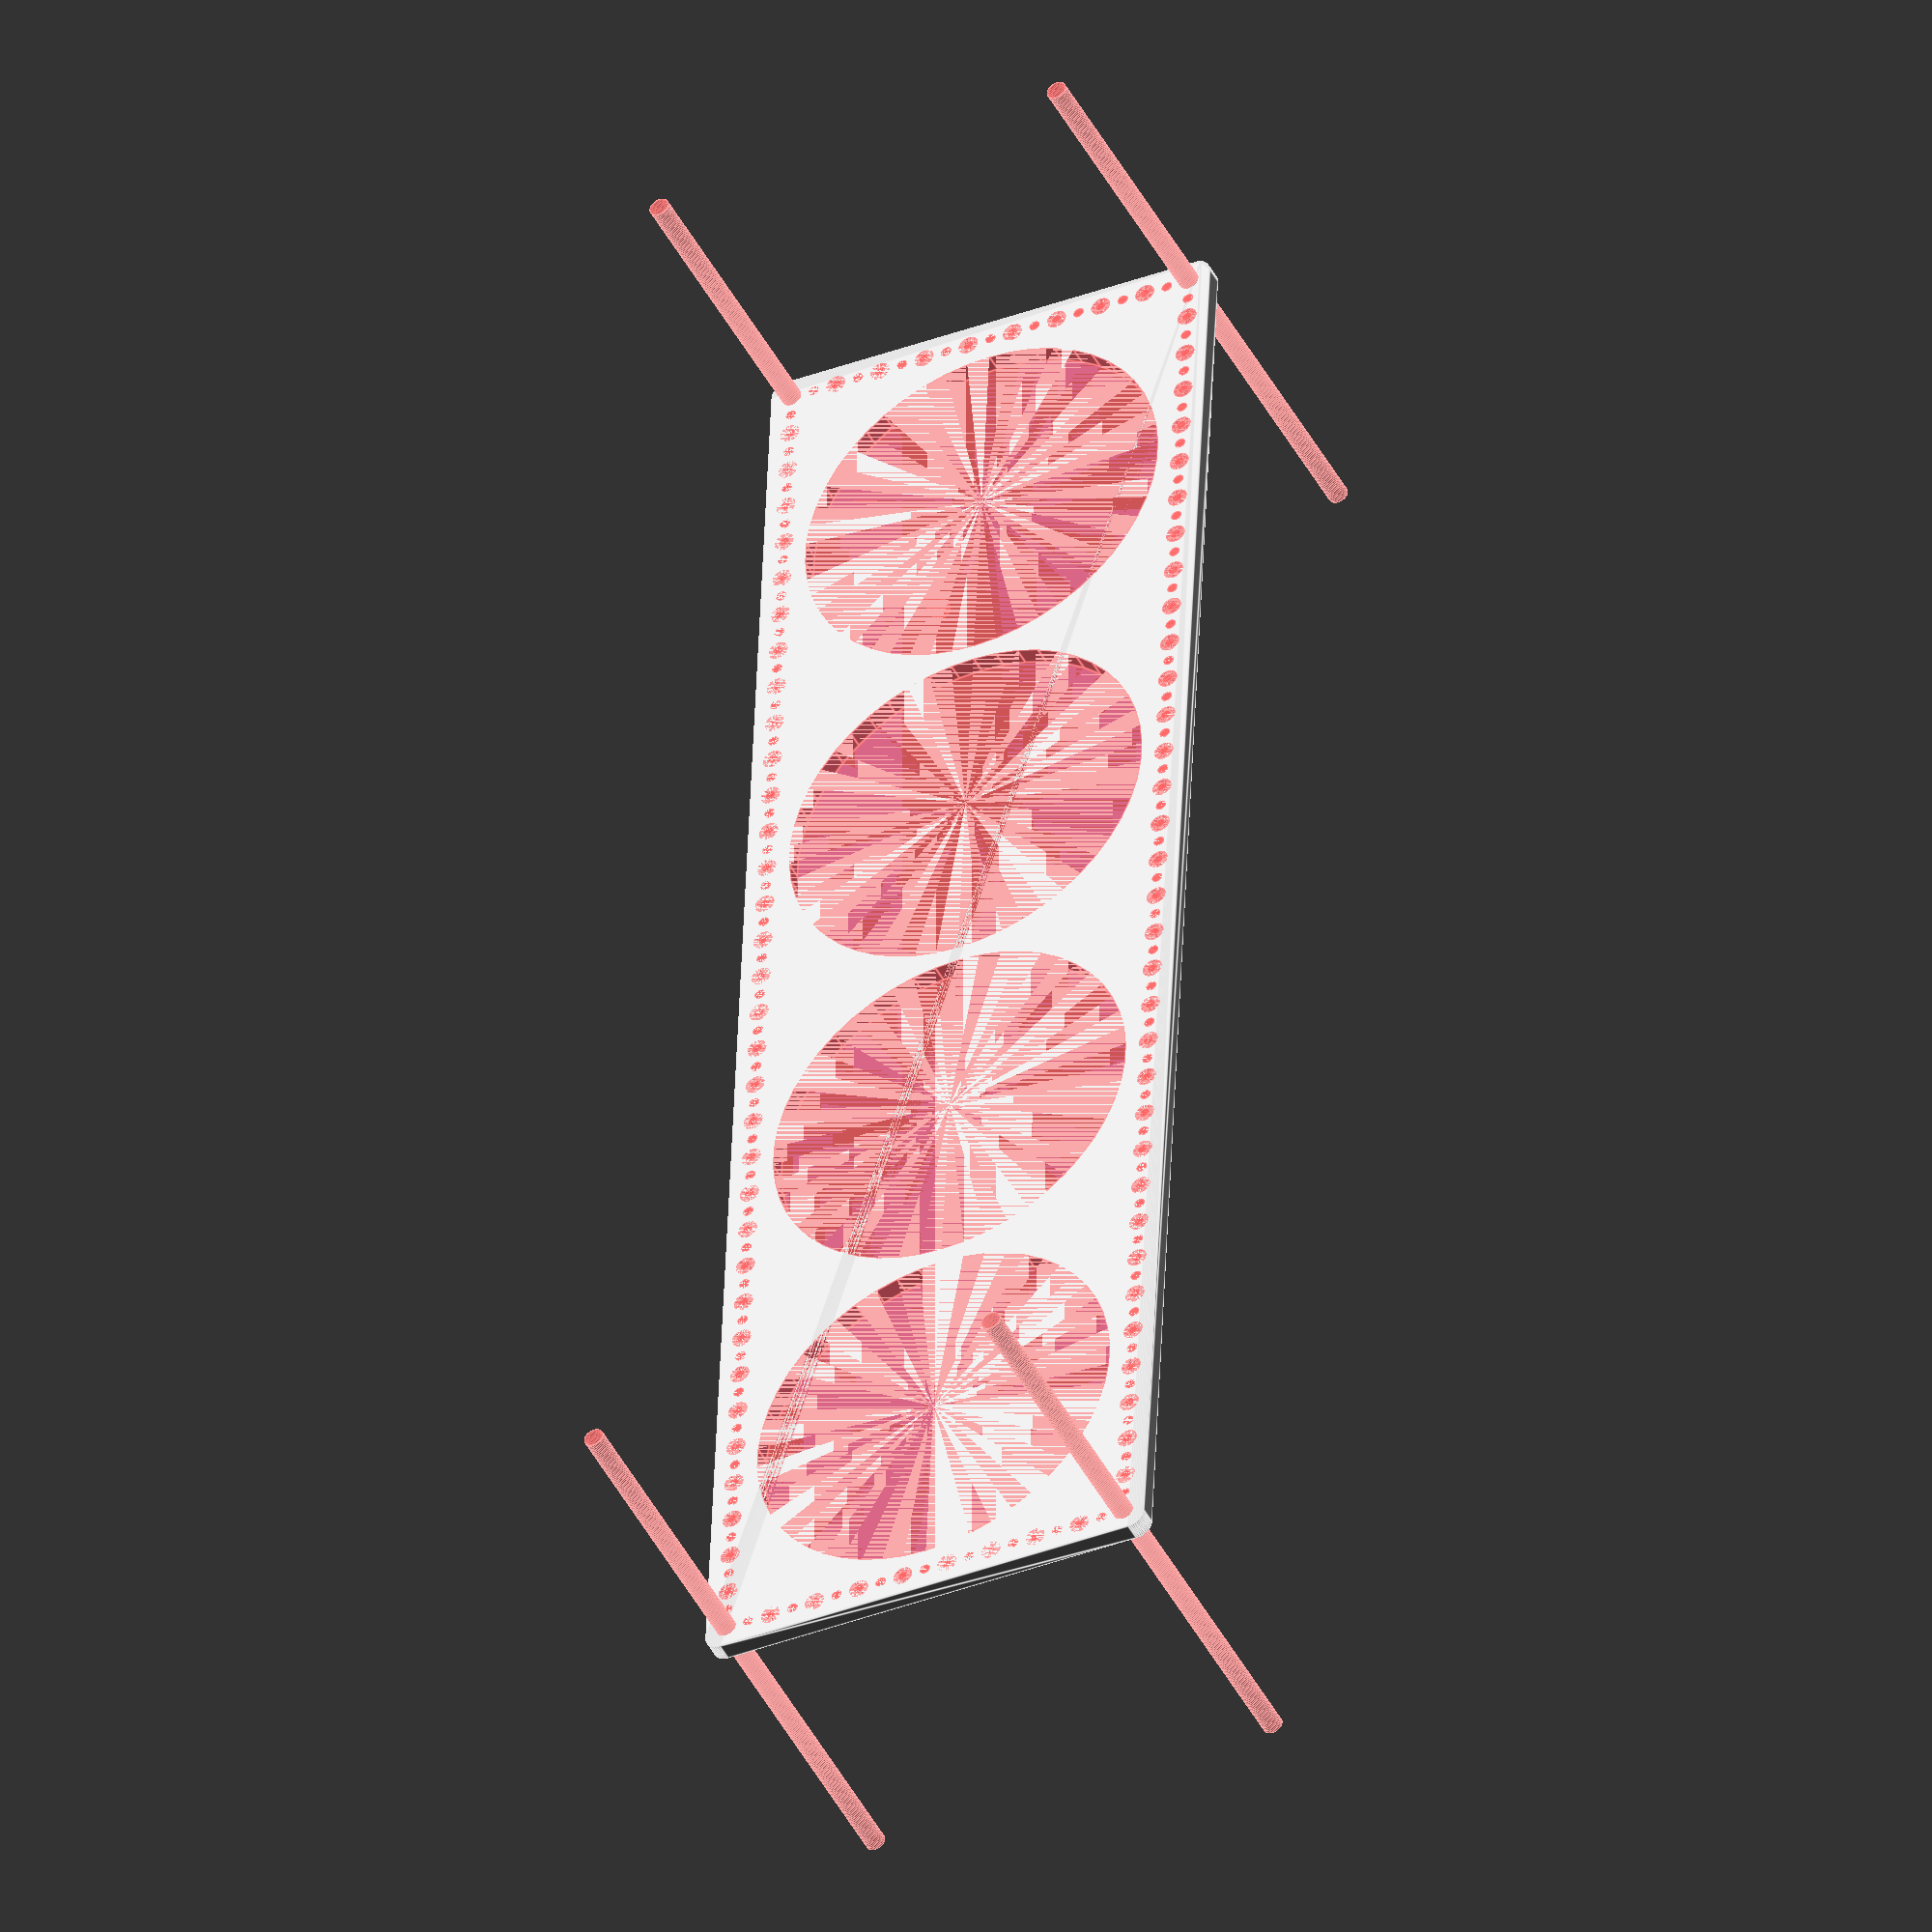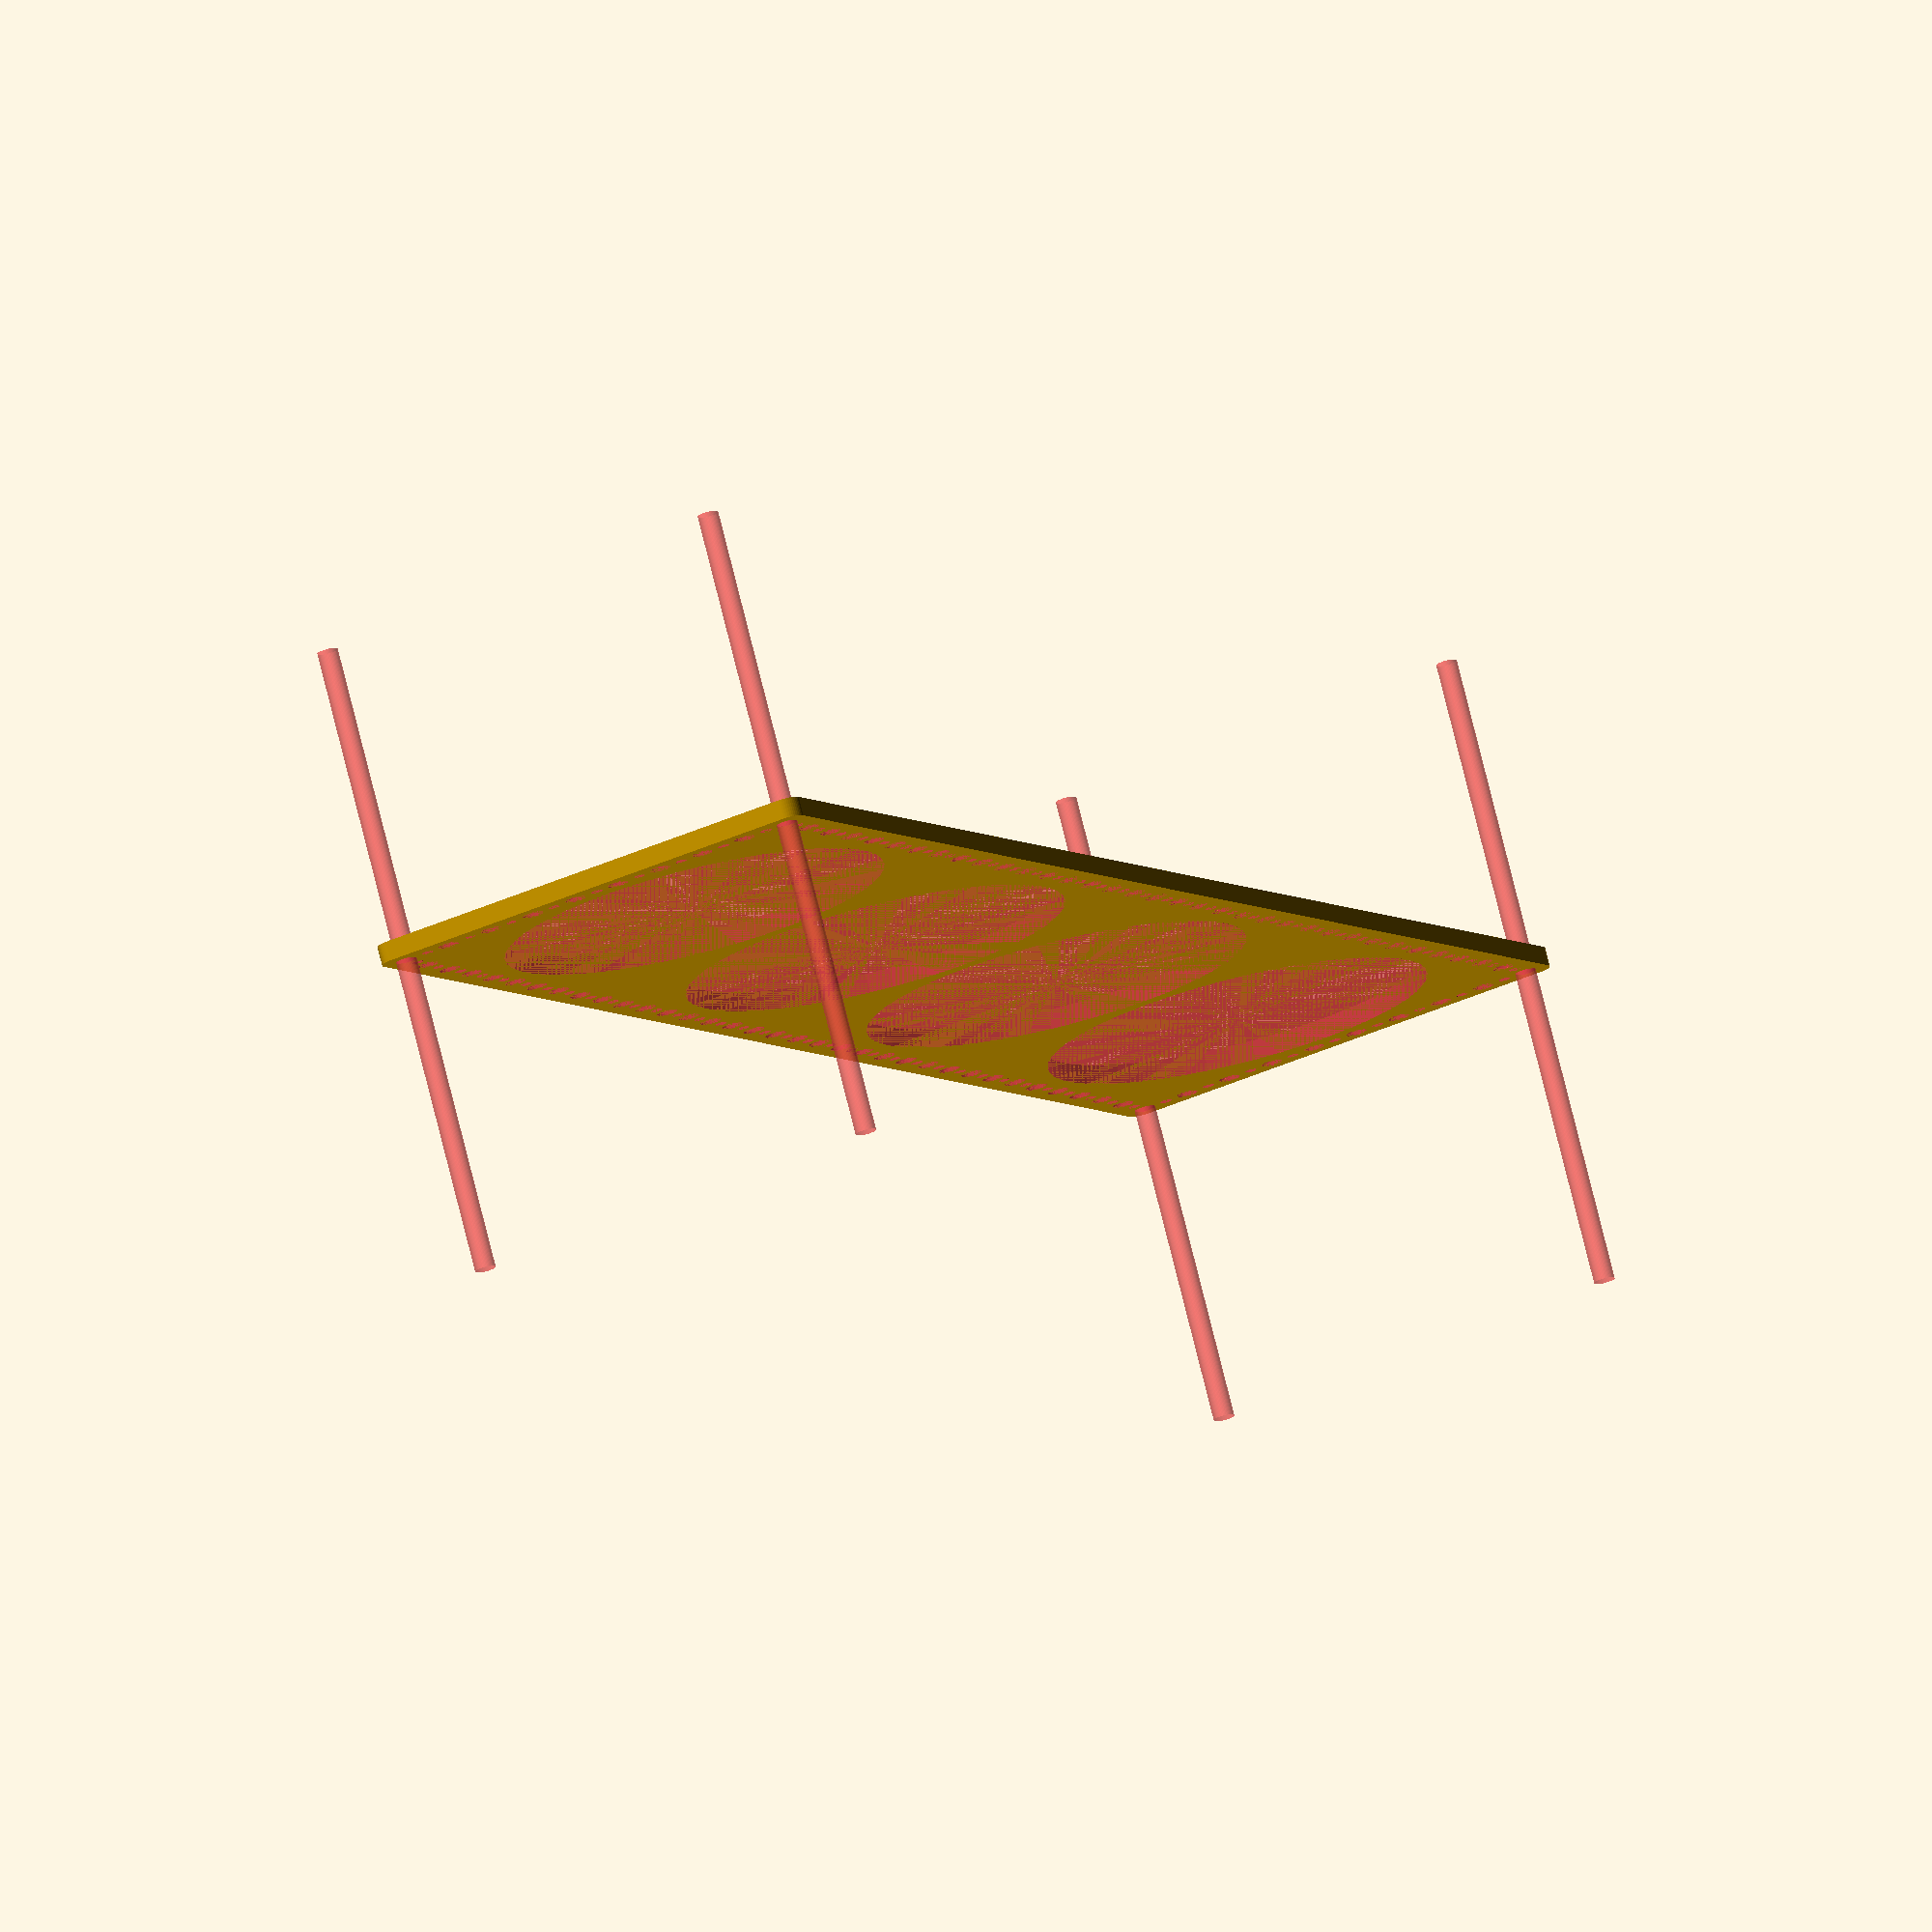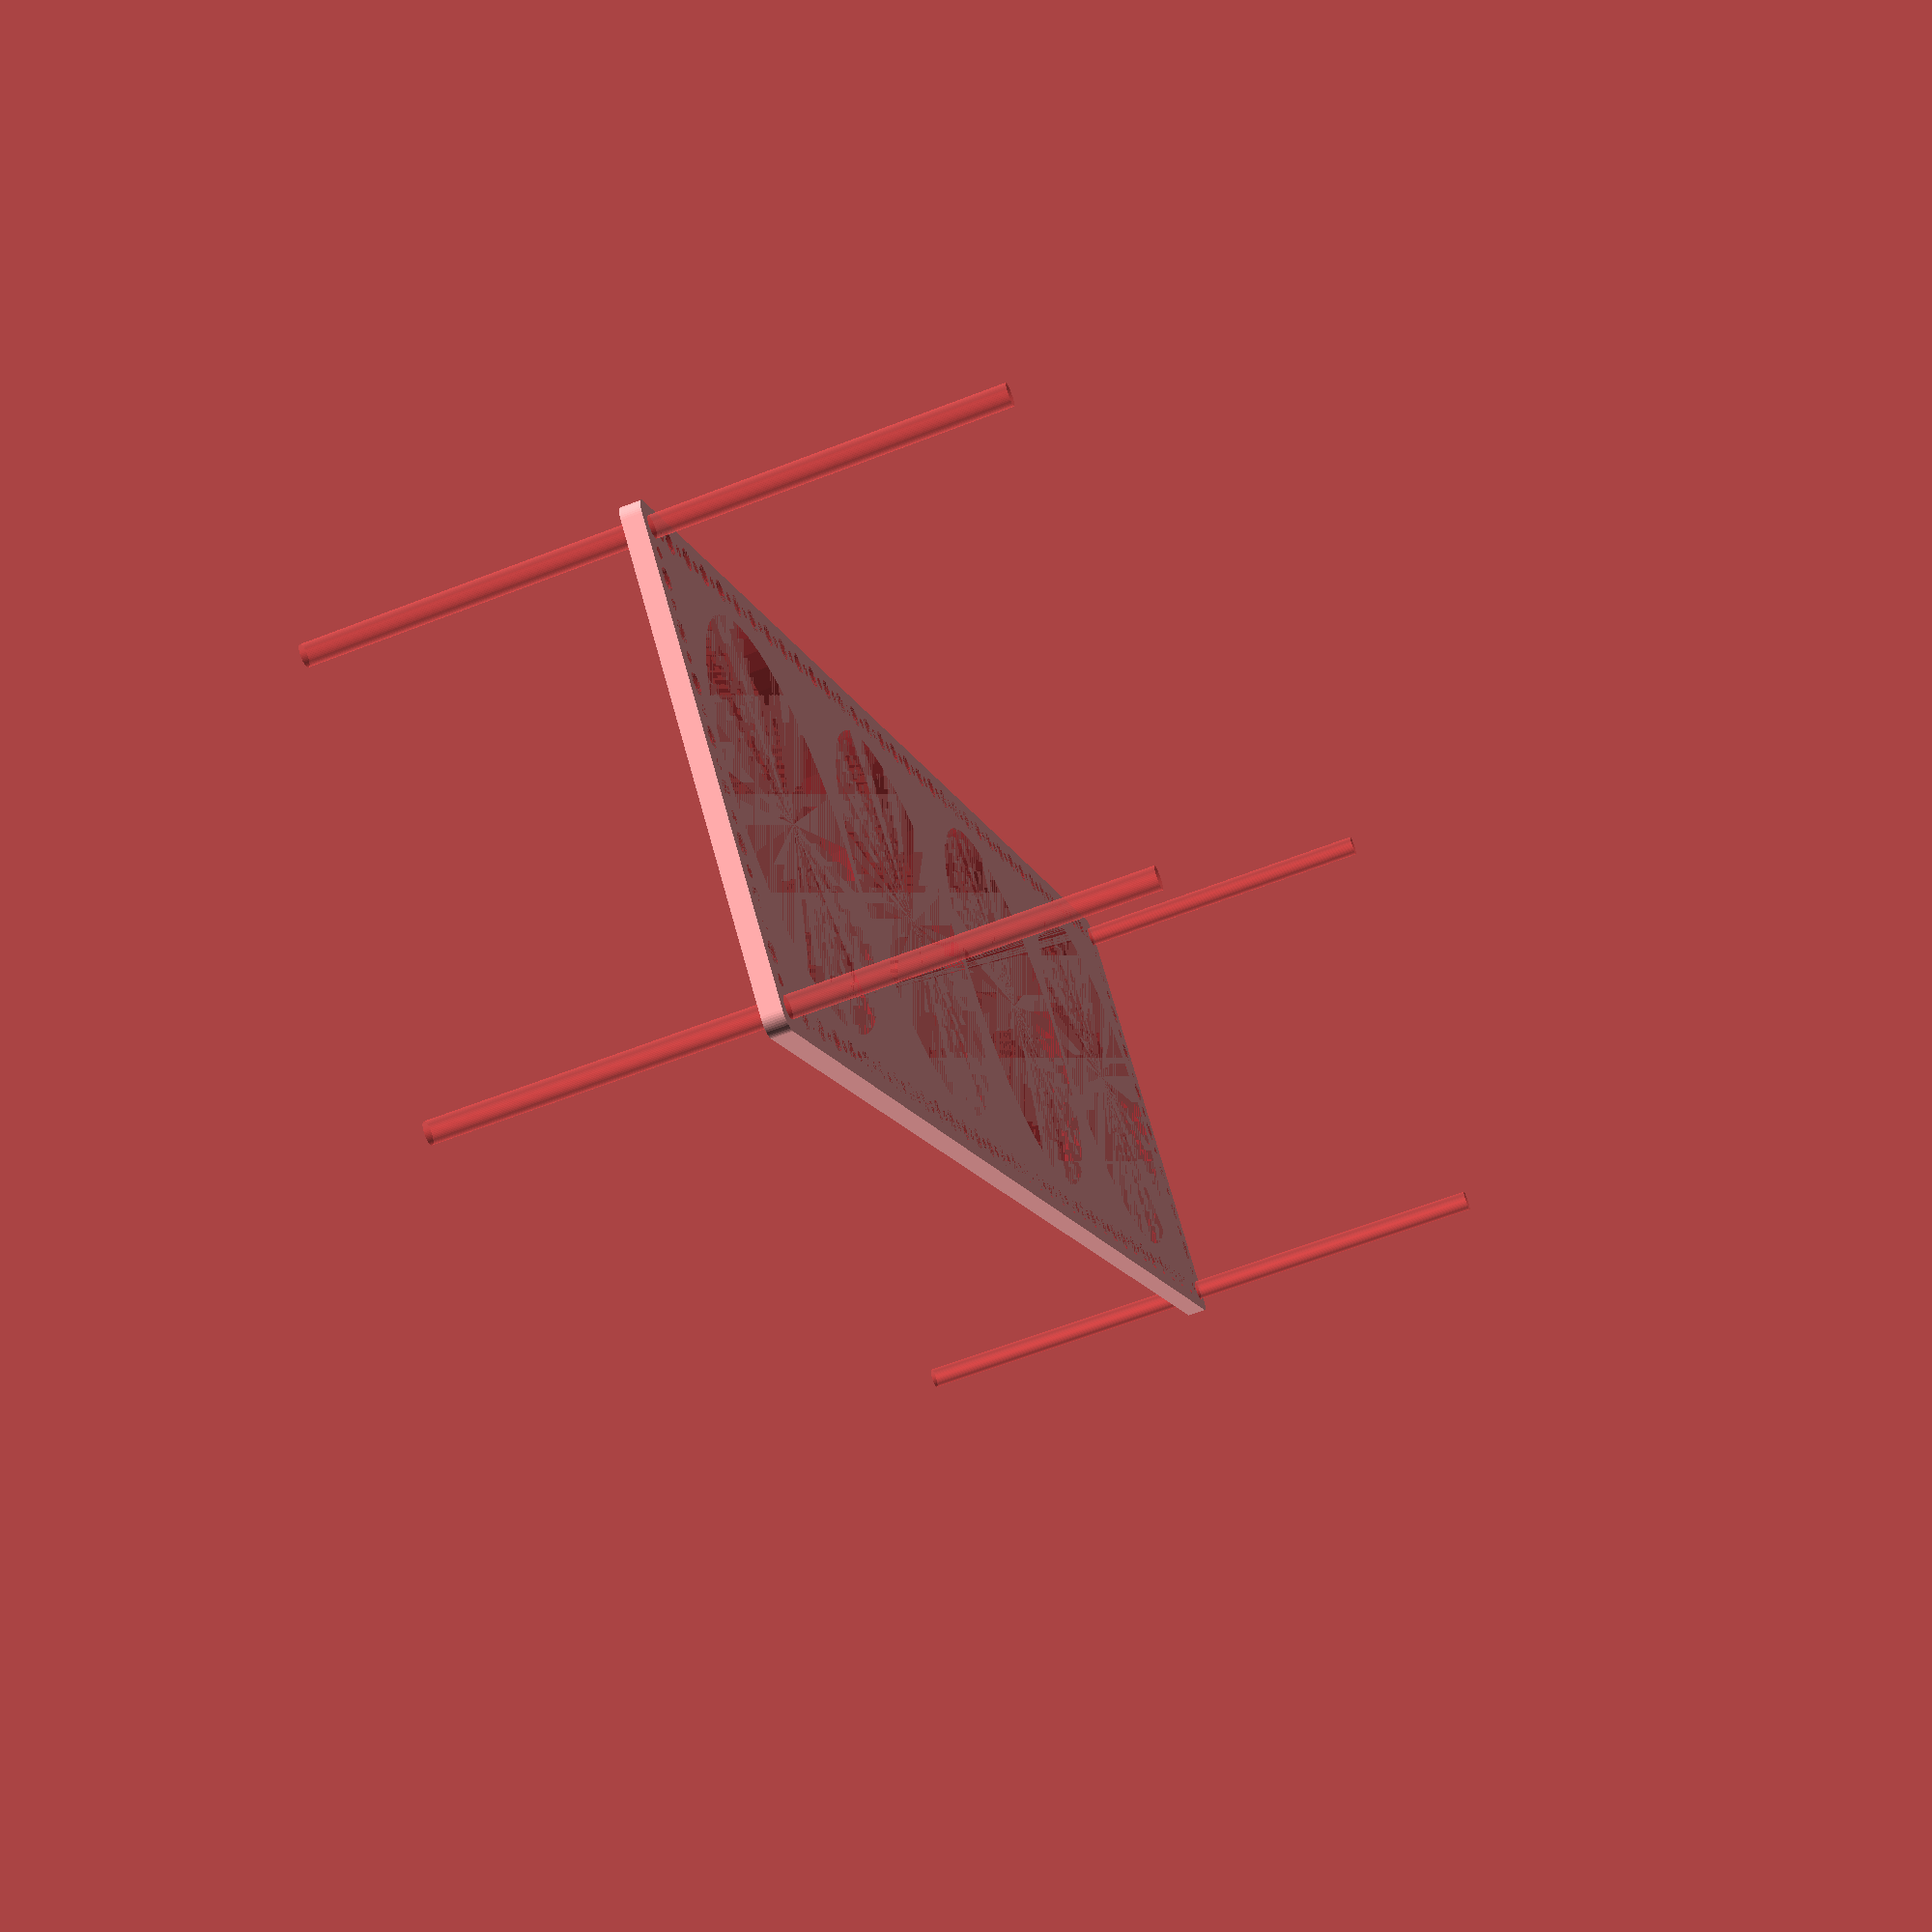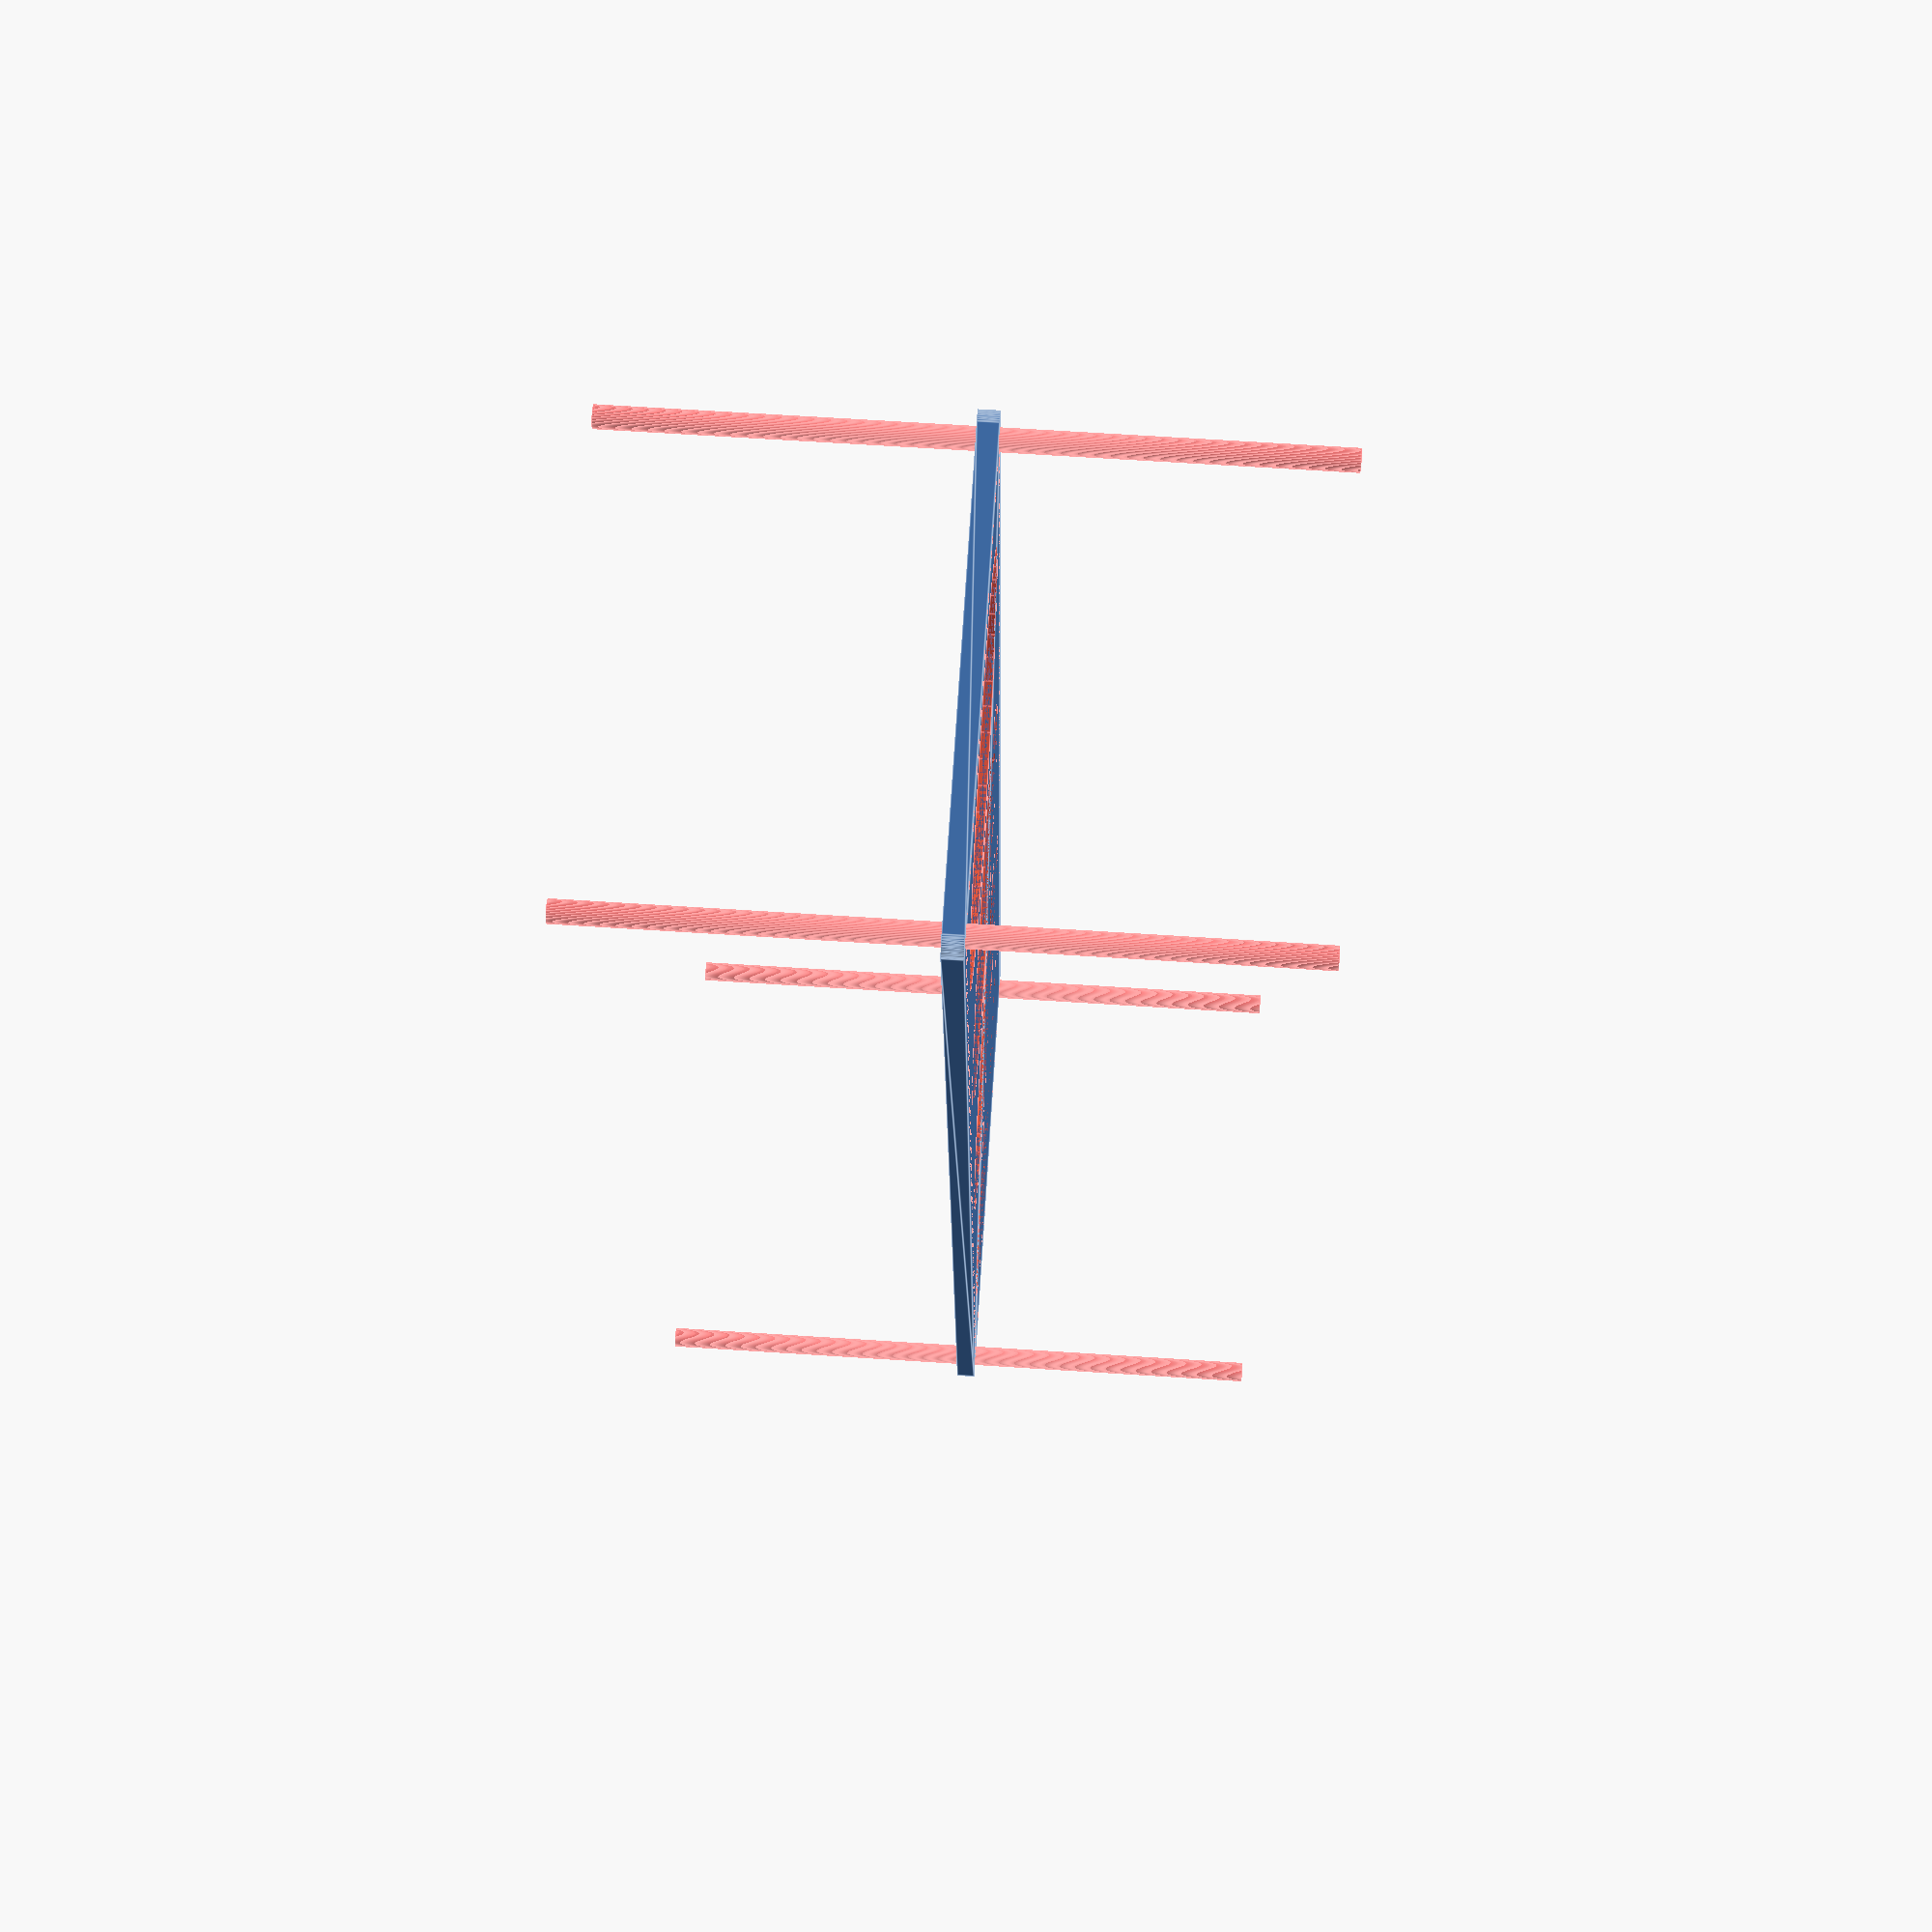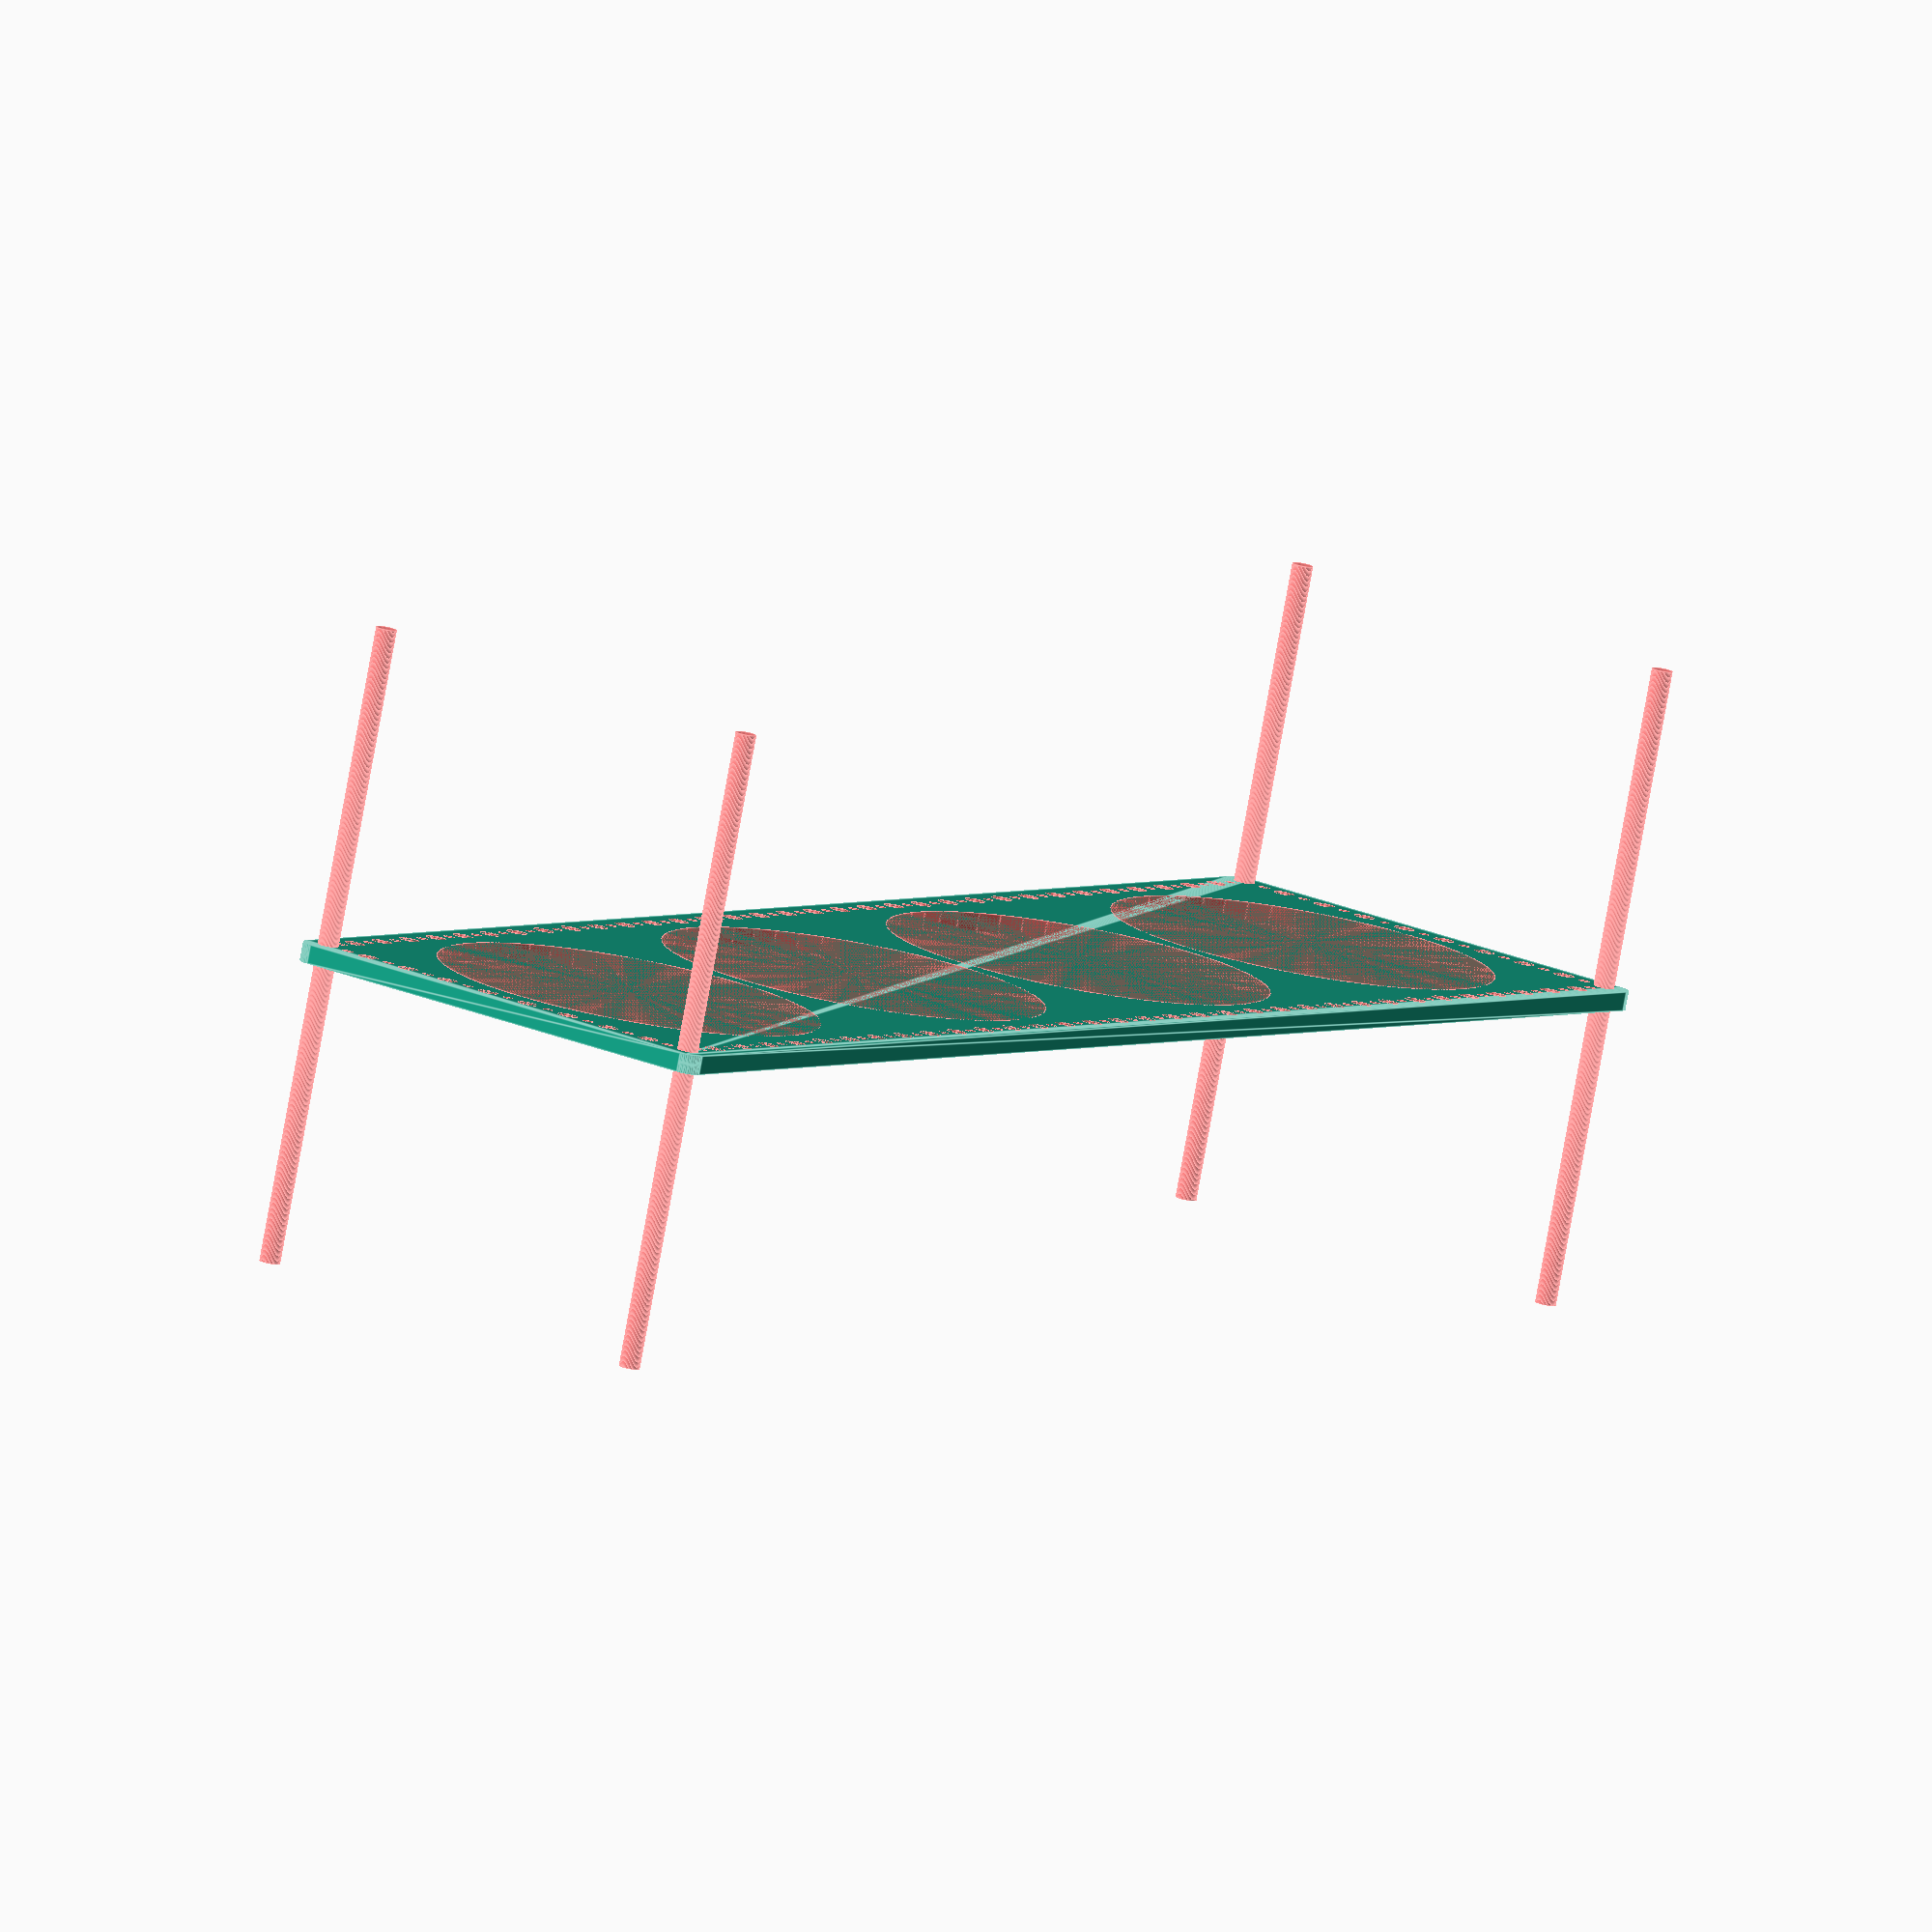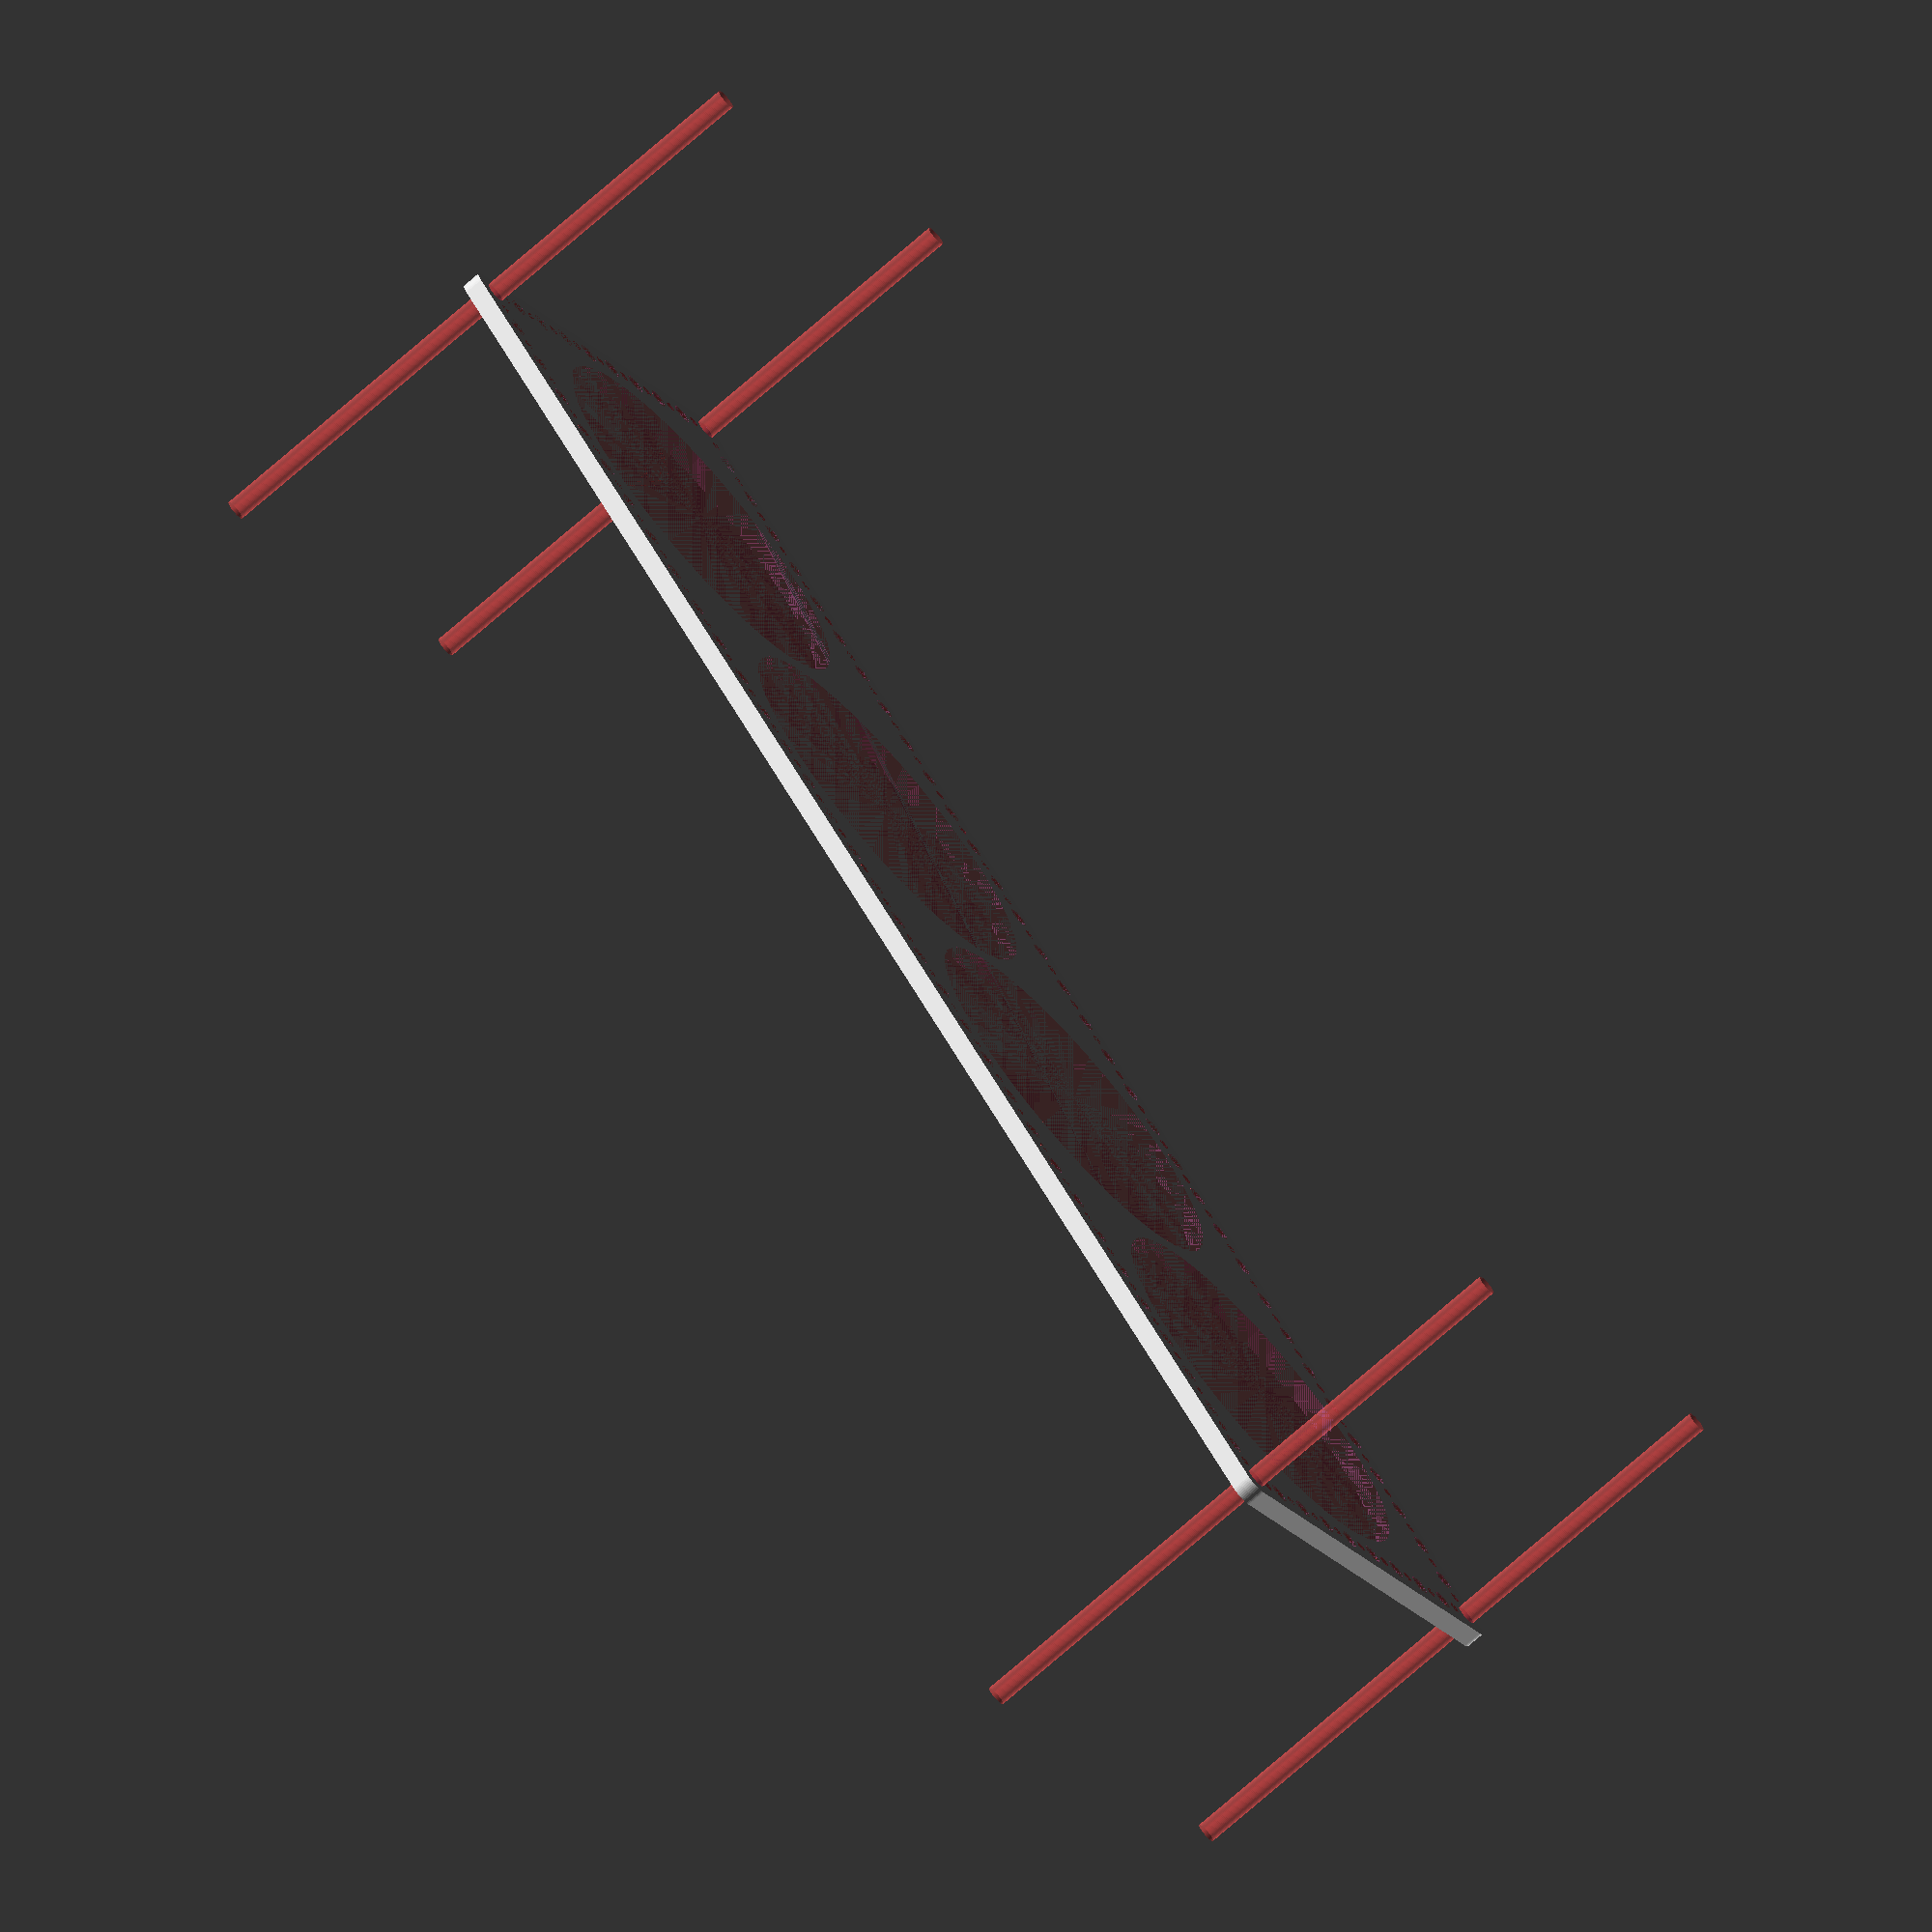
<openscad>
$fn = 50;


difference() {
	union() {
		hull() {
			translate(v = [-257.0000000000, 69.5000000000, 0]) {
				cylinder(h = 6, r = 5);
			}
			translate(v = [257.0000000000, 69.5000000000, 0]) {
				cylinder(h = 6, r = 5);
			}
			translate(v = [-257.0000000000, -69.5000000000, 0]) {
				cylinder(h = 6, r = 5);
			}
			translate(v = [257.0000000000, -69.5000000000, 0]) {
				cylinder(h = 6, r = 5);
			}
		}
	}
	union() {
		#translate(v = [-255.0000000000, -67.5000000000, 0]) {
			cylinder(h = 6, r = 3.2500000000);
		}
		#translate(v = [-255.0000000000, -52.5000000000, 0]) {
			cylinder(h = 6, r = 3.2500000000);
		}
		#translate(v = [-255.0000000000, -37.5000000000, 0]) {
			cylinder(h = 6, r = 3.2500000000);
		}
		#translate(v = [-255.0000000000, -22.5000000000, 0]) {
			cylinder(h = 6, r = 3.2500000000);
		}
		#translate(v = [-255.0000000000, -7.5000000000, 0]) {
			cylinder(h = 6, r = 3.2500000000);
		}
		#translate(v = [-255.0000000000, 7.5000000000, 0]) {
			cylinder(h = 6, r = 3.2500000000);
		}
		#translate(v = [-255.0000000000, 22.5000000000, 0]) {
			cylinder(h = 6, r = 3.2500000000);
		}
		#translate(v = [-255.0000000000, 37.5000000000, 0]) {
			cylinder(h = 6, r = 3.2500000000);
		}
		#translate(v = [-255.0000000000, 52.5000000000, 0]) {
			cylinder(h = 6, r = 3.2500000000);
		}
		#translate(v = [-255.0000000000, 67.5000000000, 0]) {
			cylinder(h = 6, r = 3.2500000000);
		}
		#translate(v = [255.0000000000, -67.5000000000, 0]) {
			cylinder(h = 6, r = 3.2500000000);
		}
		#translate(v = [255.0000000000, -52.5000000000, 0]) {
			cylinder(h = 6, r = 3.2500000000);
		}
		#translate(v = [255.0000000000, -37.5000000000, 0]) {
			cylinder(h = 6, r = 3.2500000000);
		}
		#translate(v = [255.0000000000, -22.5000000000, 0]) {
			cylinder(h = 6, r = 3.2500000000);
		}
		#translate(v = [255.0000000000, -7.5000000000, 0]) {
			cylinder(h = 6, r = 3.2500000000);
		}
		#translate(v = [255.0000000000, 7.5000000000, 0]) {
			cylinder(h = 6, r = 3.2500000000);
		}
		#translate(v = [255.0000000000, 22.5000000000, 0]) {
			cylinder(h = 6, r = 3.2500000000);
		}
		#translate(v = [255.0000000000, 37.5000000000, 0]) {
			cylinder(h = 6, r = 3.2500000000);
		}
		#translate(v = [255.0000000000, 52.5000000000, 0]) {
			cylinder(h = 6, r = 3.2500000000);
		}
		#translate(v = [255.0000000000, 67.5000000000, 0]) {
			cylinder(h = 6, r = 3.2500000000);
		}
		#translate(v = [-255.0000000000, 67.5000000000, 0]) {
			cylinder(h = 6, r = 3.2500000000);
		}
		#translate(v = [-240.0000000000, 67.5000000000, 0]) {
			cylinder(h = 6, r = 3.2500000000);
		}
		#translate(v = [-225.0000000000, 67.5000000000, 0]) {
			cylinder(h = 6, r = 3.2500000000);
		}
		#translate(v = [-210.0000000000, 67.5000000000, 0]) {
			cylinder(h = 6, r = 3.2500000000);
		}
		#translate(v = [-195.0000000000, 67.5000000000, 0]) {
			cylinder(h = 6, r = 3.2500000000);
		}
		#translate(v = [-180.0000000000, 67.5000000000, 0]) {
			cylinder(h = 6, r = 3.2500000000);
		}
		#translate(v = [-165.0000000000, 67.5000000000, 0]) {
			cylinder(h = 6, r = 3.2500000000);
		}
		#translate(v = [-150.0000000000, 67.5000000000, 0]) {
			cylinder(h = 6, r = 3.2500000000);
		}
		#translate(v = [-135.0000000000, 67.5000000000, 0]) {
			cylinder(h = 6, r = 3.2500000000);
		}
		#translate(v = [-120.0000000000, 67.5000000000, 0]) {
			cylinder(h = 6, r = 3.2500000000);
		}
		#translate(v = [-105.0000000000, 67.5000000000, 0]) {
			cylinder(h = 6, r = 3.2500000000);
		}
		#translate(v = [-90.0000000000, 67.5000000000, 0]) {
			cylinder(h = 6, r = 3.2500000000);
		}
		#translate(v = [-75.0000000000, 67.5000000000, 0]) {
			cylinder(h = 6, r = 3.2500000000);
		}
		#translate(v = [-60.0000000000, 67.5000000000, 0]) {
			cylinder(h = 6, r = 3.2500000000);
		}
		#translate(v = [-45.0000000000, 67.5000000000, 0]) {
			cylinder(h = 6, r = 3.2500000000);
		}
		#translate(v = [-30.0000000000, 67.5000000000, 0]) {
			cylinder(h = 6, r = 3.2500000000);
		}
		#translate(v = [-15.0000000000, 67.5000000000, 0]) {
			cylinder(h = 6, r = 3.2500000000);
		}
		#translate(v = [0.0000000000, 67.5000000000, 0]) {
			cylinder(h = 6, r = 3.2500000000);
		}
		#translate(v = [15.0000000000, 67.5000000000, 0]) {
			cylinder(h = 6, r = 3.2500000000);
		}
		#translate(v = [30.0000000000, 67.5000000000, 0]) {
			cylinder(h = 6, r = 3.2500000000);
		}
		#translate(v = [45.0000000000, 67.5000000000, 0]) {
			cylinder(h = 6, r = 3.2500000000);
		}
		#translate(v = [60.0000000000, 67.5000000000, 0]) {
			cylinder(h = 6, r = 3.2500000000);
		}
		#translate(v = [75.0000000000, 67.5000000000, 0]) {
			cylinder(h = 6, r = 3.2500000000);
		}
		#translate(v = [90.0000000000, 67.5000000000, 0]) {
			cylinder(h = 6, r = 3.2500000000);
		}
		#translate(v = [105.0000000000, 67.5000000000, 0]) {
			cylinder(h = 6, r = 3.2500000000);
		}
		#translate(v = [120.0000000000, 67.5000000000, 0]) {
			cylinder(h = 6, r = 3.2500000000);
		}
		#translate(v = [135.0000000000, 67.5000000000, 0]) {
			cylinder(h = 6, r = 3.2500000000);
		}
		#translate(v = [150.0000000000, 67.5000000000, 0]) {
			cylinder(h = 6, r = 3.2500000000);
		}
		#translate(v = [165.0000000000, 67.5000000000, 0]) {
			cylinder(h = 6, r = 3.2500000000);
		}
		#translate(v = [180.0000000000, 67.5000000000, 0]) {
			cylinder(h = 6, r = 3.2500000000);
		}
		#translate(v = [195.0000000000, 67.5000000000, 0]) {
			cylinder(h = 6, r = 3.2500000000);
		}
		#translate(v = [210.0000000000, 67.5000000000, 0]) {
			cylinder(h = 6, r = 3.2500000000);
		}
		#translate(v = [225.0000000000, 67.5000000000, 0]) {
			cylinder(h = 6, r = 3.2500000000);
		}
		#translate(v = [240.0000000000, 67.5000000000, 0]) {
			cylinder(h = 6, r = 3.2500000000);
		}
		#translate(v = [255.0000000000, 67.5000000000, 0]) {
			cylinder(h = 6, r = 3.2500000000);
		}
		#translate(v = [-255.0000000000, -67.5000000000, 0]) {
			cylinder(h = 6, r = 3.2500000000);
		}
		#translate(v = [-240.0000000000, -67.5000000000, 0]) {
			cylinder(h = 6, r = 3.2500000000);
		}
		#translate(v = [-225.0000000000, -67.5000000000, 0]) {
			cylinder(h = 6, r = 3.2500000000);
		}
		#translate(v = [-210.0000000000, -67.5000000000, 0]) {
			cylinder(h = 6, r = 3.2500000000);
		}
		#translate(v = [-195.0000000000, -67.5000000000, 0]) {
			cylinder(h = 6, r = 3.2500000000);
		}
		#translate(v = [-180.0000000000, -67.5000000000, 0]) {
			cylinder(h = 6, r = 3.2500000000);
		}
		#translate(v = [-165.0000000000, -67.5000000000, 0]) {
			cylinder(h = 6, r = 3.2500000000);
		}
		#translate(v = [-150.0000000000, -67.5000000000, 0]) {
			cylinder(h = 6, r = 3.2500000000);
		}
		#translate(v = [-135.0000000000, -67.5000000000, 0]) {
			cylinder(h = 6, r = 3.2500000000);
		}
		#translate(v = [-120.0000000000, -67.5000000000, 0]) {
			cylinder(h = 6, r = 3.2500000000);
		}
		#translate(v = [-105.0000000000, -67.5000000000, 0]) {
			cylinder(h = 6, r = 3.2500000000);
		}
		#translate(v = [-90.0000000000, -67.5000000000, 0]) {
			cylinder(h = 6, r = 3.2500000000);
		}
		#translate(v = [-75.0000000000, -67.5000000000, 0]) {
			cylinder(h = 6, r = 3.2500000000);
		}
		#translate(v = [-60.0000000000, -67.5000000000, 0]) {
			cylinder(h = 6, r = 3.2500000000);
		}
		#translate(v = [-45.0000000000, -67.5000000000, 0]) {
			cylinder(h = 6, r = 3.2500000000);
		}
		#translate(v = [-30.0000000000, -67.5000000000, 0]) {
			cylinder(h = 6, r = 3.2500000000);
		}
		#translate(v = [-15.0000000000, -67.5000000000, 0]) {
			cylinder(h = 6, r = 3.2500000000);
		}
		#translate(v = [0.0000000000, -67.5000000000, 0]) {
			cylinder(h = 6, r = 3.2500000000);
		}
		#translate(v = [15.0000000000, -67.5000000000, 0]) {
			cylinder(h = 6, r = 3.2500000000);
		}
		#translate(v = [30.0000000000, -67.5000000000, 0]) {
			cylinder(h = 6, r = 3.2500000000);
		}
		#translate(v = [45.0000000000, -67.5000000000, 0]) {
			cylinder(h = 6, r = 3.2500000000);
		}
		#translate(v = [60.0000000000, -67.5000000000, 0]) {
			cylinder(h = 6, r = 3.2500000000);
		}
		#translate(v = [75.0000000000, -67.5000000000, 0]) {
			cylinder(h = 6, r = 3.2500000000);
		}
		#translate(v = [90.0000000000, -67.5000000000, 0]) {
			cylinder(h = 6, r = 3.2500000000);
		}
		#translate(v = [105.0000000000, -67.5000000000, 0]) {
			cylinder(h = 6, r = 3.2500000000);
		}
		#translate(v = [120.0000000000, -67.5000000000, 0]) {
			cylinder(h = 6, r = 3.2500000000);
		}
		#translate(v = [135.0000000000, -67.5000000000, 0]) {
			cylinder(h = 6, r = 3.2500000000);
		}
		#translate(v = [150.0000000000, -67.5000000000, 0]) {
			cylinder(h = 6, r = 3.2500000000);
		}
		#translate(v = [165.0000000000, -67.5000000000, 0]) {
			cylinder(h = 6, r = 3.2500000000);
		}
		#translate(v = [180.0000000000, -67.5000000000, 0]) {
			cylinder(h = 6, r = 3.2500000000);
		}
		#translate(v = [195.0000000000, -67.5000000000, 0]) {
			cylinder(h = 6, r = 3.2500000000);
		}
		#translate(v = [210.0000000000, -67.5000000000, 0]) {
			cylinder(h = 6, r = 3.2500000000);
		}
		#translate(v = [225.0000000000, -67.5000000000, 0]) {
			cylinder(h = 6, r = 3.2500000000);
		}
		#translate(v = [240.0000000000, -67.5000000000, 0]) {
			cylinder(h = 6, r = 3.2500000000);
		}
		#translate(v = [255.0000000000, -67.5000000000, 0]) {
			cylinder(h = 6, r = 3.2500000000);
		}
		#translate(v = [-255.0000000000, -67.5000000000, -100.0000000000]) {
			cylinder(h = 200, r = 3.2500000000);
		}
		#translate(v = [-255.0000000000, 67.5000000000, -100.0000000000]) {
			cylinder(h = 200, r = 3.2500000000);
		}
		#translate(v = [255.0000000000, -67.5000000000, -100.0000000000]) {
			cylinder(h = 200, r = 3.2500000000);
		}
		#translate(v = [255.0000000000, 67.5000000000, -100.0000000000]) {
			cylinder(h = 200, r = 3.2500000000);
		}
		#translate(v = [-255.0000000000, -67.5000000000, 0]) {
			cylinder(h = 6, r = 1.8000000000);
		}
		#translate(v = [-255.0000000000, -60.0000000000, 0]) {
			cylinder(h = 6, r = 1.8000000000);
		}
		#translate(v = [-255.0000000000, -52.5000000000, 0]) {
			cylinder(h = 6, r = 1.8000000000);
		}
		#translate(v = [-255.0000000000, -45.0000000000, 0]) {
			cylinder(h = 6, r = 1.8000000000);
		}
		#translate(v = [-255.0000000000, -37.5000000000, 0]) {
			cylinder(h = 6, r = 1.8000000000);
		}
		#translate(v = [-255.0000000000, -30.0000000000, 0]) {
			cylinder(h = 6, r = 1.8000000000);
		}
		#translate(v = [-255.0000000000, -22.5000000000, 0]) {
			cylinder(h = 6, r = 1.8000000000);
		}
		#translate(v = [-255.0000000000, -15.0000000000, 0]) {
			cylinder(h = 6, r = 1.8000000000);
		}
		#translate(v = [-255.0000000000, -7.5000000000, 0]) {
			cylinder(h = 6, r = 1.8000000000);
		}
		#translate(v = [-255.0000000000, 0.0000000000, 0]) {
			cylinder(h = 6, r = 1.8000000000);
		}
		#translate(v = [-255.0000000000, 7.5000000000, 0]) {
			cylinder(h = 6, r = 1.8000000000);
		}
		#translate(v = [-255.0000000000, 15.0000000000, 0]) {
			cylinder(h = 6, r = 1.8000000000);
		}
		#translate(v = [-255.0000000000, 22.5000000000, 0]) {
			cylinder(h = 6, r = 1.8000000000);
		}
		#translate(v = [-255.0000000000, 30.0000000000, 0]) {
			cylinder(h = 6, r = 1.8000000000);
		}
		#translate(v = [-255.0000000000, 37.5000000000, 0]) {
			cylinder(h = 6, r = 1.8000000000);
		}
		#translate(v = [-255.0000000000, 45.0000000000, 0]) {
			cylinder(h = 6, r = 1.8000000000);
		}
		#translate(v = [-255.0000000000, 52.5000000000, 0]) {
			cylinder(h = 6, r = 1.8000000000);
		}
		#translate(v = [-255.0000000000, 60.0000000000, 0]) {
			cylinder(h = 6, r = 1.8000000000);
		}
		#translate(v = [-255.0000000000, 67.5000000000, 0]) {
			cylinder(h = 6, r = 1.8000000000);
		}
		#translate(v = [255.0000000000, -67.5000000000, 0]) {
			cylinder(h = 6, r = 1.8000000000);
		}
		#translate(v = [255.0000000000, -60.0000000000, 0]) {
			cylinder(h = 6, r = 1.8000000000);
		}
		#translate(v = [255.0000000000, -52.5000000000, 0]) {
			cylinder(h = 6, r = 1.8000000000);
		}
		#translate(v = [255.0000000000, -45.0000000000, 0]) {
			cylinder(h = 6, r = 1.8000000000);
		}
		#translate(v = [255.0000000000, -37.5000000000, 0]) {
			cylinder(h = 6, r = 1.8000000000);
		}
		#translate(v = [255.0000000000, -30.0000000000, 0]) {
			cylinder(h = 6, r = 1.8000000000);
		}
		#translate(v = [255.0000000000, -22.5000000000, 0]) {
			cylinder(h = 6, r = 1.8000000000);
		}
		#translate(v = [255.0000000000, -15.0000000000, 0]) {
			cylinder(h = 6, r = 1.8000000000);
		}
		#translate(v = [255.0000000000, -7.5000000000, 0]) {
			cylinder(h = 6, r = 1.8000000000);
		}
		#translate(v = [255.0000000000, 0.0000000000, 0]) {
			cylinder(h = 6, r = 1.8000000000);
		}
		#translate(v = [255.0000000000, 7.5000000000, 0]) {
			cylinder(h = 6, r = 1.8000000000);
		}
		#translate(v = [255.0000000000, 15.0000000000, 0]) {
			cylinder(h = 6, r = 1.8000000000);
		}
		#translate(v = [255.0000000000, 22.5000000000, 0]) {
			cylinder(h = 6, r = 1.8000000000);
		}
		#translate(v = [255.0000000000, 30.0000000000, 0]) {
			cylinder(h = 6, r = 1.8000000000);
		}
		#translate(v = [255.0000000000, 37.5000000000, 0]) {
			cylinder(h = 6, r = 1.8000000000);
		}
		#translate(v = [255.0000000000, 45.0000000000, 0]) {
			cylinder(h = 6, r = 1.8000000000);
		}
		#translate(v = [255.0000000000, 52.5000000000, 0]) {
			cylinder(h = 6, r = 1.8000000000);
		}
		#translate(v = [255.0000000000, 60.0000000000, 0]) {
			cylinder(h = 6, r = 1.8000000000);
		}
		#translate(v = [255.0000000000, 67.5000000000, 0]) {
			cylinder(h = 6, r = 1.8000000000);
		}
		#translate(v = [-255.0000000000, 67.5000000000, 0]) {
			cylinder(h = 6, r = 1.8000000000);
		}
		#translate(v = [-247.5000000000, 67.5000000000, 0]) {
			cylinder(h = 6, r = 1.8000000000);
		}
		#translate(v = [-240.0000000000, 67.5000000000, 0]) {
			cylinder(h = 6, r = 1.8000000000);
		}
		#translate(v = [-232.5000000000, 67.5000000000, 0]) {
			cylinder(h = 6, r = 1.8000000000);
		}
		#translate(v = [-225.0000000000, 67.5000000000, 0]) {
			cylinder(h = 6, r = 1.8000000000);
		}
		#translate(v = [-217.5000000000, 67.5000000000, 0]) {
			cylinder(h = 6, r = 1.8000000000);
		}
		#translate(v = [-210.0000000000, 67.5000000000, 0]) {
			cylinder(h = 6, r = 1.8000000000);
		}
		#translate(v = [-202.5000000000, 67.5000000000, 0]) {
			cylinder(h = 6, r = 1.8000000000);
		}
		#translate(v = [-195.0000000000, 67.5000000000, 0]) {
			cylinder(h = 6, r = 1.8000000000);
		}
		#translate(v = [-187.5000000000, 67.5000000000, 0]) {
			cylinder(h = 6, r = 1.8000000000);
		}
		#translate(v = [-180.0000000000, 67.5000000000, 0]) {
			cylinder(h = 6, r = 1.8000000000);
		}
		#translate(v = [-172.5000000000, 67.5000000000, 0]) {
			cylinder(h = 6, r = 1.8000000000);
		}
		#translate(v = [-165.0000000000, 67.5000000000, 0]) {
			cylinder(h = 6, r = 1.8000000000);
		}
		#translate(v = [-157.5000000000, 67.5000000000, 0]) {
			cylinder(h = 6, r = 1.8000000000);
		}
		#translate(v = [-150.0000000000, 67.5000000000, 0]) {
			cylinder(h = 6, r = 1.8000000000);
		}
		#translate(v = [-142.5000000000, 67.5000000000, 0]) {
			cylinder(h = 6, r = 1.8000000000);
		}
		#translate(v = [-135.0000000000, 67.5000000000, 0]) {
			cylinder(h = 6, r = 1.8000000000);
		}
		#translate(v = [-127.5000000000, 67.5000000000, 0]) {
			cylinder(h = 6, r = 1.8000000000);
		}
		#translate(v = [-120.0000000000, 67.5000000000, 0]) {
			cylinder(h = 6, r = 1.8000000000);
		}
		#translate(v = [-112.5000000000, 67.5000000000, 0]) {
			cylinder(h = 6, r = 1.8000000000);
		}
		#translate(v = [-105.0000000000, 67.5000000000, 0]) {
			cylinder(h = 6, r = 1.8000000000);
		}
		#translate(v = [-97.5000000000, 67.5000000000, 0]) {
			cylinder(h = 6, r = 1.8000000000);
		}
		#translate(v = [-90.0000000000, 67.5000000000, 0]) {
			cylinder(h = 6, r = 1.8000000000);
		}
		#translate(v = [-82.5000000000, 67.5000000000, 0]) {
			cylinder(h = 6, r = 1.8000000000);
		}
		#translate(v = [-75.0000000000, 67.5000000000, 0]) {
			cylinder(h = 6, r = 1.8000000000);
		}
		#translate(v = [-67.5000000000, 67.5000000000, 0]) {
			cylinder(h = 6, r = 1.8000000000);
		}
		#translate(v = [-60.0000000000, 67.5000000000, 0]) {
			cylinder(h = 6, r = 1.8000000000);
		}
		#translate(v = [-52.5000000000, 67.5000000000, 0]) {
			cylinder(h = 6, r = 1.8000000000);
		}
		#translate(v = [-45.0000000000, 67.5000000000, 0]) {
			cylinder(h = 6, r = 1.8000000000);
		}
		#translate(v = [-37.5000000000, 67.5000000000, 0]) {
			cylinder(h = 6, r = 1.8000000000);
		}
		#translate(v = [-30.0000000000, 67.5000000000, 0]) {
			cylinder(h = 6, r = 1.8000000000);
		}
		#translate(v = [-22.5000000000, 67.5000000000, 0]) {
			cylinder(h = 6, r = 1.8000000000);
		}
		#translate(v = [-15.0000000000, 67.5000000000, 0]) {
			cylinder(h = 6, r = 1.8000000000);
		}
		#translate(v = [-7.5000000000, 67.5000000000, 0]) {
			cylinder(h = 6, r = 1.8000000000);
		}
		#translate(v = [0.0000000000, 67.5000000000, 0]) {
			cylinder(h = 6, r = 1.8000000000);
		}
		#translate(v = [7.5000000000, 67.5000000000, 0]) {
			cylinder(h = 6, r = 1.8000000000);
		}
		#translate(v = [15.0000000000, 67.5000000000, 0]) {
			cylinder(h = 6, r = 1.8000000000);
		}
		#translate(v = [22.5000000000, 67.5000000000, 0]) {
			cylinder(h = 6, r = 1.8000000000);
		}
		#translate(v = [30.0000000000, 67.5000000000, 0]) {
			cylinder(h = 6, r = 1.8000000000);
		}
		#translate(v = [37.5000000000, 67.5000000000, 0]) {
			cylinder(h = 6, r = 1.8000000000);
		}
		#translate(v = [45.0000000000, 67.5000000000, 0]) {
			cylinder(h = 6, r = 1.8000000000);
		}
		#translate(v = [52.5000000000, 67.5000000000, 0]) {
			cylinder(h = 6, r = 1.8000000000);
		}
		#translate(v = [60.0000000000, 67.5000000000, 0]) {
			cylinder(h = 6, r = 1.8000000000);
		}
		#translate(v = [67.5000000000, 67.5000000000, 0]) {
			cylinder(h = 6, r = 1.8000000000);
		}
		#translate(v = [75.0000000000, 67.5000000000, 0]) {
			cylinder(h = 6, r = 1.8000000000);
		}
		#translate(v = [82.5000000000, 67.5000000000, 0]) {
			cylinder(h = 6, r = 1.8000000000);
		}
		#translate(v = [90.0000000000, 67.5000000000, 0]) {
			cylinder(h = 6, r = 1.8000000000);
		}
		#translate(v = [97.5000000000, 67.5000000000, 0]) {
			cylinder(h = 6, r = 1.8000000000);
		}
		#translate(v = [105.0000000000, 67.5000000000, 0]) {
			cylinder(h = 6, r = 1.8000000000);
		}
		#translate(v = [112.5000000000, 67.5000000000, 0]) {
			cylinder(h = 6, r = 1.8000000000);
		}
		#translate(v = [120.0000000000, 67.5000000000, 0]) {
			cylinder(h = 6, r = 1.8000000000);
		}
		#translate(v = [127.5000000000, 67.5000000000, 0]) {
			cylinder(h = 6, r = 1.8000000000);
		}
		#translate(v = [135.0000000000, 67.5000000000, 0]) {
			cylinder(h = 6, r = 1.8000000000);
		}
		#translate(v = [142.5000000000, 67.5000000000, 0]) {
			cylinder(h = 6, r = 1.8000000000);
		}
		#translate(v = [150.0000000000, 67.5000000000, 0]) {
			cylinder(h = 6, r = 1.8000000000);
		}
		#translate(v = [157.5000000000, 67.5000000000, 0]) {
			cylinder(h = 6, r = 1.8000000000);
		}
		#translate(v = [165.0000000000, 67.5000000000, 0]) {
			cylinder(h = 6, r = 1.8000000000);
		}
		#translate(v = [172.5000000000, 67.5000000000, 0]) {
			cylinder(h = 6, r = 1.8000000000);
		}
		#translate(v = [180.0000000000, 67.5000000000, 0]) {
			cylinder(h = 6, r = 1.8000000000);
		}
		#translate(v = [187.5000000000, 67.5000000000, 0]) {
			cylinder(h = 6, r = 1.8000000000);
		}
		#translate(v = [195.0000000000, 67.5000000000, 0]) {
			cylinder(h = 6, r = 1.8000000000);
		}
		#translate(v = [202.5000000000, 67.5000000000, 0]) {
			cylinder(h = 6, r = 1.8000000000);
		}
		#translate(v = [210.0000000000, 67.5000000000, 0]) {
			cylinder(h = 6, r = 1.8000000000);
		}
		#translate(v = [217.5000000000, 67.5000000000, 0]) {
			cylinder(h = 6, r = 1.8000000000);
		}
		#translate(v = [225.0000000000, 67.5000000000, 0]) {
			cylinder(h = 6, r = 1.8000000000);
		}
		#translate(v = [232.5000000000, 67.5000000000, 0]) {
			cylinder(h = 6, r = 1.8000000000);
		}
		#translate(v = [240.0000000000, 67.5000000000, 0]) {
			cylinder(h = 6, r = 1.8000000000);
		}
		#translate(v = [247.5000000000, 67.5000000000, 0]) {
			cylinder(h = 6, r = 1.8000000000);
		}
		#translate(v = [255.0000000000, 67.5000000000, 0]) {
			cylinder(h = 6, r = 1.8000000000);
		}
		#translate(v = [-255.0000000000, -67.5000000000, 0]) {
			cylinder(h = 6, r = 1.8000000000);
		}
		#translate(v = [-247.5000000000, -67.5000000000, 0]) {
			cylinder(h = 6, r = 1.8000000000);
		}
		#translate(v = [-240.0000000000, -67.5000000000, 0]) {
			cylinder(h = 6, r = 1.8000000000);
		}
		#translate(v = [-232.5000000000, -67.5000000000, 0]) {
			cylinder(h = 6, r = 1.8000000000);
		}
		#translate(v = [-225.0000000000, -67.5000000000, 0]) {
			cylinder(h = 6, r = 1.8000000000);
		}
		#translate(v = [-217.5000000000, -67.5000000000, 0]) {
			cylinder(h = 6, r = 1.8000000000);
		}
		#translate(v = [-210.0000000000, -67.5000000000, 0]) {
			cylinder(h = 6, r = 1.8000000000);
		}
		#translate(v = [-202.5000000000, -67.5000000000, 0]) {
			cylinder(h = 6, r = 1.8000000000);
		}
		#translate(v = [-195.0000000000, -67.5000000000, 0]) {
			cylinder(h = 6, r = 1.8000000000);
		}
		#translate(v = [-187.5000000000, -67.5000000000, 0]) {
			cylinder(h = 6, r = 1.8000000000);
		}
		#translate(v = [-180.0000000000, -67.5000000000, 0]) {
			cylinder(h = 6, r = 1.8000000000);
		}
		#translate(v = [-172.5000000000, -67.5000000000, 0]) {
			cylinder(h = 6, r = 1.8000000000);
		}
		#translate(v = [-165.0000000000, -67.5000000000, 0]) {
			cylinder(h = 6, r = 1.8000000000);
		}
		#translate(v = [-157.5000000000, -67.5000000000, 0]) {
			cylinder(h = 6, r = 1.8000000000);
		}
		#translate(v = [-150.0000000000, -67.5000000000, 0]) {
			cylinder(h = 6, r = 1.8000000000);
		}
		#translate(v = [-142.5000000000, -67.5000000000, 0]) {
			cylinder(h = 6, r = 1.8000000000);
		}
		#translate(v = [-135.0000000000, -67.5000000000, 0]) {
			cylinder(h = 6, r = 1.8000000000);
		}
		#translate(v = [-127.5000000000, -67.5000000000, 0]) {
			cylinder(h = 6, r = 1.8000000000);
		}
		#translate(v = [-120.0000000000, -67.5000000000, 0]) {
			cylinder(h = 6, r = 1.8000000000);
		}
		#translate(v = [-112.5000000000, -67.5000000000, 0]) {
			cylinder(h = 6, r = 1.8000000000);
		}
		#translate(v = [-105.0000000000, -67.5000000000, 0]) {
			cylinder(h = 6, r = 1.8000000000);
		}
		#translate(v = [-97.5000000000, -67.5000000000, 0]) {
			cylinder(h = 6, r = 1.8000000000);
		}
		#translate(v = [-90.0000000000, -67.5000000000, 0]) {
			cylinder(h = 6, r = 1.8000000000);
		}
		#translate(v = [-82.5000000000, -67.5000000000, 0]) {
			cylinder(h = 6, r = 1.8000000000);
		}
		#translate(v = [-75.0000000000, -67.5000000000, 0]) {
			cylinder(h = 6, r = 1.8000000000);
		}
		#translate(v = [-67.5000000000, -67.5000000000, 0]) {
			cylinder(h = 6, r = 1.8000000000);
		}
		#translate(v = [-60.0000000000, -67.5000000000, 0]) {
			cylinder(h = 6, r = 1.8000000000);
		}
		#translate(v = [-52.5000000000, -67.5000000000, 0]) {
			cylinder(h = 6, r = 1.8000000000);
		}
		#translate(v = [-45.0000000000, -67.5000000000, 0]) {
			cylinder(h = 6, r = 1.8000000000);
		}
		#translate(v = [-37.5000000000, -67.5000000000, 0]) {
			cylinder(h = 6, r = 1.8000000000);
		}
		#translate(v = [-30.0000000000, -67.5000000000, 0]) {
			cylinder(h = 6, r = 1.8000000000);
		}
		#translate(v = [-22.5000000000, -67.5000000000, 0]) {
			cylinder(h = 6, r = 1.8000000000);
		}
		#translate(v = [-15.0000000000, -67.5000000000, 0]) {
			cylinder(h = 6, r = 1.8000000000);
		}
		#translate(v = [-7.5000000000, -67.5000000000, 0]) {
			cylinder(h = 6, r = 1.8000000000);
		}
		#translate(v = [0.0000000000, -67.5000000000, 0]) {
			cylinder(h = 6, r = 1.8000000000);
		}
		#translate(v = [7.5000000000, -67.5000000000, 0]) {
			cylinder(h = 6, r = 1.8000000000);
		}
		#translate(v = [15.0000000000, -67.5000000000, 0]) {
			cylinder(h = 6, r = 1.8000000000);
		}
		#translate(v = [22.5000000000, -67.5000000000, 0]) {
			cylinder(h = 6, r = 1.8000000000);
		}
		#translate(v = [30.0000000000, -67.5000000000, 0]) {
			cylinder(h = 6, r = 1.8000000000);
		}
		#translate(v = [37.5000000000, -67.5000000000, 0]) {
			cylinder(h = 6, r = 1.8000000000);
		}
		#translate(v = [45.0000000000, -67.5000000000, 0]) {
			cylinder(h = 6, r = 1.8000000000);
		}
		#translate(v = [52.5000000000, -67.5000000000, 0]) {
			cylinder(h = 6, r = 1.8000000000);
		}
		#translate(v = [60.0000000000, -67.5000000000, 0]) {
			cylinder(h = 6, r = 1.8000000000);
		}
		#translate(v = [67.5000000000, -67.5000000000, 0]) {
			cylinder(h = 6, r = 1.8000000000);
		}
		#translate(v = [75.0000000000, -67.5000000000, 0]) {
			cylinder(h = 6, r = 1.8000000000);
		}
		#translate(v = [82.5000000000, -67.5000000000, 0]) {
			cylinder(h = 6, r = 1.8000000000);
		}
		#translate(v = [90.0000000000, -67.5000000000, 0]) {
			cylinder(h = 6, r = 1.8000000000);
		}
		#translate(v = [97.5000000000, -67.5000000000, 0]) {
			cylinder(h = 6, r = 1.8000000000);
		}
		#translate(v = [105.0000000000, -67.5000000000, 0]) {
			cylinder(h = 6, r = 1.8000000000);
		}
		#translate(v = [112.5000000000, -67.5000000000, 0]) {
			cylinder(h = 6, r = 1.8000000000);
		}
		#translate(v = [120.0000000000, -67.5000000000, 0]) {
			cylinder(h = 6, r = 1.8000000000);
		}
		#translate(v = [127.5000000000, -67.5000000000, 0]) {
			cylinder(h = 6, r = 1.8000000000);
		}
		#translate(v = [135.0000000000, -67.5000000000, 0]) {
			cylinder(h = 6, r = 1.8000000000);
		}
		#translate(v = [142.5000000000, -67.5000000000, 0]) {
			cylinder(h = 6, r = 1.8000000000);
		}
		#translate(v = [150.0000000000, -67.5000000000, 0]) {
			cylinder(h = 6, r = 1.8000000000);
		}
		#translate(v = [157.5000000000, -67.5000000000, 0]) {
			cylinder(h = 6, r = 1.8000000000);
		}
		#translate(v = [165.0000000000, -67.5000000000, 0]) {
			cylinder(h = 6, r = 1.8000000000);
		}
		#translate(v = [172.5000000000, -67.5000000000, 0]) {
			cylinder(h = 6, r = 1.8000000000);
		}
		#translate(v = [180.0000000000, -67.5000000000, 0]) {
			cylinder(h = 6, r = 1.8000000000);
		}
		#translate(v = [187.5000000000, -67.5000000000, 0]) {
			cylinder(h = 6, r = 1.8000000000);
		}
		#translate(v = [195.0000000000, -67.5000000000, 0]) {
			cylinder(h = 6, r = 1.8000000000);
		}
		#translate(v = [202.5000000000, -67.5000000000, 0]) {
			cylinder(h = 6, r = 1.8000000000);
		}
		#translate(v = [210.0000000000, -67.5000000000, 0]) {
			cylinder(h = 6, r = 1.8000000000);
		}
		#translate(v = [217.5000000000, -67.5000000000, 0]) {
			cylinder(h = 6, r = 1.8000000000);
		}
		#translate(v = [225.0000000000, -67.5000000000, 0]) {
			cylinder(h = 6, r = 1.8000000000);
		}
		#translate(v = [232.5000000000, -67.5000000000, 0]) {
			cylinder(h = 6, r = 1.8000000000);
		}
		#translate(v = [240.0000000000, -67.5000000000, 0]) {
			cylinder(h = 6, r = 1.8000000000);
		}
		#translate(v = [247.5000000000, -67.5000000000, 0]) {
			cylinder(h = 6, r = 1.8000000000);
		}
		#translate(v = [255.0000000000, -67.5000000000, 0]) {
			cylinder(h = 6, r = 1.8000000000);
		}
		#translate(v = [-255.0000000000, -67.5000000000, 0]) {
			cylinder(h = 6, r = 1.8000000000);
		}
		#translate(v = [-255.0000000000, -60.0000000000, 0]) {
			cylinder(h = 6, r = 1.8000000000);
		}
		#translate(v = [-255.0000000000, -52.5000000000, 0]) {
			cylinder(h = 6, r = 1.8000000000);
		}
		#translate(v = [-255.0000000000, -45.0000000000, 0]) {
			cylinder(h = 6, r = 1.8000000000);
		}
		#translate(v = [-255.0000000000, -37.5000000000, 0]) {
			cylinder(h = 6, r = 1.8000000000);
		}
		#translate(v = [-255.0000000000, -30.0000000000, 0]) {
			cylinder(h = 6, r = 1.8000000000);
		}
		#translate(v = [-255.0000000000, -22.5000000000, 0]) {
			cylinder(h = 6, r = 1.8000000000);
		}
		#translate(v = [-255.0000000000, -15.0000000000, 0]) {
			cylinder(h = 6, r = 1.8000000000);
		}
		#translate(v = [-255.0000000000, -7.5000000000, 0]) {
			cylinder(h = 6, r = 1.8000000000);
		}
		#translate(v = [-255.0000000000, 0.0000000000, 0]) {
			cylinder(h = 6, r = 1.8000000000);
		}
		#translate(v = [-255.0000000000, 7.5000000000, 0]) {
			cylinder(h = 6, r = 1.8000000000);
		}
		#translate(v = [-255.0000000000, 15.0000000000, 0]) {
			cylinder(h = 6, r = 1.8000000000);
		}
		#translate(v = [-255.0000000000, 22.5000000000, 0]) {
			cylinder(h = 6, r = 1.8000000000);
		}
		#translate(v = [-255.0000000000, 30.0000000000, 0]) {
			cylinder(h = 6, r = 1.8000000000);
		}
		#translate(v = [-255.0000000000, 37.5000000000, 0]) {
			cylinder(h = 6, r = 1.8000000000);
		}
		#translate(v = [-255.0000000000, 45.0000000000, 0]) {
			cylinder(h = 6, r = 1.8000000000);
		}
		#translate(v = [-255.0000000000, 52.5000000000, 0]) {
			cylinder(h = 6, r = 1.8000000000);
		}
		#translate(v = [-255.0000000000, 60.0000000000, 0]) {
			cylinder(h = 6, r = 1.8000000000);
		}
		#translate(v = [-255.0000000000, 67.5000000000, 0]) {
			cylinder(h = 6, r = 1.8000000000);
		}
		#translate(v = [255.0000000000, -67.5000000000, 0]) {
			cylinder(h = 6, r = 1.8000000000);
		}
		#translate(v = [255.0000000000, -60.0000000000, 0]) {
			cylinder(h = 6, r = 1.8000000000);
		}
		#translate(v = [255.0000000000, -52.5000000000, 0]) {
			cylinder(h = 6, r = 1.8000000000);
		}
		#translate(v = [255.0000000000, -45.0000000000, 0]) {
			cylinder(h = 6, r = 1.8000000000);
		}
		#translate(v = [255.0000000000, -37.5000000000, 0]) {
			cylinder(h = 6, r = 1.8000000000);
		}
		#translate(v = [255.0000000000, -30.0000000000, 0]) {
			cylinder(h = 6, r = 1.8000000000);
		}
		#translate(v = [255.0000000000, -22.5000000000, 0]) {
			cylinder(h = 6, r = 1.8000000000);
		}
		#translate(v = [255.0000000000, -15.0000000000, 0]) {
			cylinder(h = 6, r = 1.8000000000);
		}
		#translate(v = [255.0000000000, -7.5000000000, 0]) {
			cylinder(h = 6, r = 1.8000000000);
		}
		#translate(v = [255.0000000000, 0.0000000000, 0]) {
			cylinder(h = 6, r = 1.8000000000);
		}
		#translate(v = [255.0000000000, 7.5000000000, 0]) {
			cylinder(h = 6, r = 1.8000000000);
		}
		#translate(v = [255.0000000000, 15.0000000000, 0]) {
			cylinder(h = 6, r = 1.8000000000);
		}
		#translate(v = [255.0000000000, 22.5000000000, 0]) {
			cylinder(h = 6, r = 1.8000000000);
		}
		#translate(v = [255.0000000000, 30.0000000000, 0]) {
			cylinder(h = 6, r = 1.8000000000);
		}
		#translate(v = [255.0000000000, 37.5000000000, 0]) {
			cylinder(h = 6, r = 1.8000000000);
		}
		#translate(v = [255.0000000000, 45.0000000000, 0]) {
			cylinder(h = 6, r = 1.8000000000);
		}
		#translate(v = [255.0000000000, 52.5000000000, 0]) {
			cylinder(h = 6, r = 1.8000000000);
		}
		#translate(v = [255.0000000000, 60.0000000000, 0]) {
			cylinder(h = 6, r = 1.8000000000);
		}
		#translate(v = [255.0000000000, 67.5000000000, 0]) {
			cylinder(h = 6, r = 1.8000000000);
		}
		#translate(v = [-255.0000000000, 67.5000000000, 0]) {
			cylinder(h = 6, r = 1.8000000000);
		}
		#translate(v = [-247.5000000000, 67.5000000000, 0]) {
			cylinder(h = 6, r = 1.8000000000);
		}
		#translate(v = [-240.0000000000, 67.5000000000, 0]) {
			cylinder(h = 6, r = 1.8000000000);
		}
		#translate(v = [-232.5000000000, 67.5000000000, 0]) {
			cylinder(h = 6, r = 1.8000000000);
		}
		#translate(v = [-225.0000000000, 67.5000000000, 0]) {
			cylinder(h = 6, r = 1.8000000000);
		}
		#translate(v = [-217.5000000000, 67.5000000000, 0]) {
			cylinder(h = 6, r = 1.8000000000);
		}
		#translate(v = [-210.0000000000, 67.5000000000, 0]) {
			cylinder(h = 6, r = 1.8000000000);
		}
		#translate(v = [-202.5000000000, 67.5000000000, 0]) {
			cylinder(h = 6, r = 1.8000000000);
		}
		#translate(v = [-195.0000000000, 67.5000000000, 0]) {
			cylinder(h = 6, r = 1.8000000000);
		}
		#translate(v = [-187.5000000000, 67.5000000000, 0]) {
			cylinder(h = 6, r = 1.8000000000);
		}
		#translate(v = [-180.0000000000, 67.5000000000, 0]) {
			cylinder(h = 6, r = 1.8000000000);
		}
		#translate(v = [-172.5000000000, 67.5000000000, 0]) {
			cylinder(h = 6, r = 1.8000000000);
		}
		#translate(v = [-165.0000000000, 67.5000000000, 0]) {
			cylinder(h = 6, r = 1.8000000000);
		}
		#translate(v = [-157.5000000000, 67.5000000000, 0]) {
			cylinder(h = 6, r = 1.8000000000);
		}
		#translate(v = [-150.0000000000, 67.5000000000, 0]) {
			cylinder(h = 6, r = 1.8000000000);
		}
		#translate(v = [-142.5000000000, 67.5000000000, 0]) {
			cylinder(h = 6, r = 1.8000000000);
		}
		#translate(v = [-135.0000000000, 67.5000000000, 0]) {
			cylinder(h = 6, r = 1.8000000000);
		}
		#translate(v = [-127.5000000000, 67.5000000000, 0]) {
			cylinder(h = 6, r = 1.8000000000);
		}
		#translate(v = [-120.0000000000, 67.5000000000, 0]) {
			cylinder(h = 6, r = 1.8000000000);
		}
		#translate(v = [-112.5000000000, 67.5000000000, 0]) {
			cylinder(h = 6, r = 1.8000000000);
		}
		#translate(v = [-105.0000000000, 67.5000000000, 0]) {
			cylinder(h = 6, r = 1.8000000000);
		}
		#translate(v = [-97.5000000000, 67.5000000000, 0]) {
			cylinder(h = 6, r = 1.8000000000);
		}
		#translate(v = [-90.0000000000, 67.5000000000, 0]) {
			cylinder(h = 6, r = 1.8000000000);
		}
		#translate(v = [-82.5000000000, 67.5000000000, 0]) {
			cylinder(h = 6, r = 1.8000000000);
		}
		#translate(v = [-75.0000000000, 67.5000000000, 0]) {
			cylinder(h = 6, r = 1.8000000000);
		}
		#translate(v = [-67.5000000000, 67.5000000000, 0]) {
			cylinder(h = 6, r = 1.8000000000);
		}
		#translate(v = [-60.0000000000, 67.5000000000, 0]) {
			cylinder(h = 6, r = 1.8000000000);
		}
		#translate(v = [-52.5000000000, 67.5000000000, 0]) {
			cylinder(h = 6, r = 1.8000000000);
		}
		#translate(v = [-45.0000000000, 67.5000000000, 0]) {
			cylinder(h = 6, r = 1.8000000000);
		}
		#translate(v = [-37.5000000000, 67.5000000000, 0]) {
			cylinder(h = 6, r = 1.8000000000);
		}
		#translate(v = [-30.0000000000, 67.5000000000, 0]) {
			cylinder(h = 6, r = 1.8000000000);
		}
		#translate(v = [-22.5000000000, 67.5000000000, 0]) {
			cylinder(h = 6, r = 1.8000000000);
		}
		#translate(v = [-15.0000000000, 67.5000000000, 0]) {
			cylinder(h = 6, r = 1.8000000000);
		}
		#translate(v = [-7.5000000000, 67.5000000000, 0]) {
			cylinder(h = 6, r = 1.8000000000);
		}
		#translate(v = [0.0000000000, 67.5000000000, 0]) {
			cylinder(h = 6, r = 1.8000000000);
		}
		#translate(v = [7.5000000000, 67.5000000000, 0]) {
			cylinder(h = 6, r = 1.8000000000);
		}
		#translate(v = [15.0000000000, 67.5000000000, 0]) {
			cylinder(h = 6, r = 1.8000000000);
		}
		#translate(v = [22.5000000000, 67.5000000000, 0]) {
			cylinder(h = 6, r = 1.8000000000);
		}
		#translate(v = [30.0000000000, 67.5000000000, 0]) {
			cylinder(h = 6, r = 1.8000000000);
		}
		#translate(v = [37.5000000000, 67.5000000000, 0]) {
			cylinder(h = 6, r = 1.8000000000);
		}
		#translate(v = [45.0000000000, 67.5000000000, 0]) {
			cylinder(h = 6, r = 1.8000000000);
		}
		#translate(v = [52.5000000000, 67.5000000000, 0]) {
			cylinder(h = 6, r = 1.8000000000);
		}
		#translate(v = [60.0000000000, 67.5000000000, 0]) {
			cylinder(h = 6, r = 1.8000000000);
		}
		#translate(v = [67.5000000000, 67.5000000000, 0]) {
			cylinder(h = 6, r = 1.8000000000);
		}
		#translate(v = [75.0000000000, 67.5000000000, 0]) {
			cylinder(h = 6, r = 1.8000000000);
		}
		#translate(v = [82.5000000000, 67.5000000000, 0]) {
			cylinder(h = 6, r = 1.8000000000);
		}
		#translate(v = [90.0000000000, 67.5000000000, 0]) {
			cylinder(h = 6, r = 1.8000000000);
		}
		#translate(v = [97.5000000000, 67.5000000000, 0]) {
			cylinder(h = 6, r = 1.8000000000);
		}
		#translate(v = [105.0000000000, 67.5000000000, 0]) {
			cylinder(h = 6, r = 1.8000000000);
		}
		#translate(v = [112.5000000000, 67.5000000000, 0]) {
			cylinder(h = 6, r = 1.8000000000);
		}
		#translate(v = [120.0000000000, 67.5000000000, 0]) {
			cylinder(h = 6, r = 1.8000000000);
		}
		#translate(v = [127.5000000000, 67.5000000000, 0]) {
			cylinder(h = 6, r = 1.8000000000);
		}
		#translate(v = [135.0000000000, 67.5000000000, 0]) {
			cylinder(h = 6, r = 1.8000000000);
		}
		#translate(v = [142.5000000000, 67.5000000000, 0]) {
			cylinder(h = 6, r = 1.8000000000);
		}
		#translate(v = [150.0000000000, 67.5000000000, 0]) {
			cylinder(h = 6, r = 1.8000000000);
		}
		#translate(v = [157.5000000000, 67.5000000000, 0]) {
			cylinder(h = 6, r = 1.8000000000);
		}
		#translate(v = [165.0000000000, 67.5000000000, 0]) {
			cylinder(h = 6, r = 1.8000000000);
		}
		#translate(v = [172.5000000000, 67.5000000000, 0]) {
			cylinder(h = 6, r = 1.8000000000);
		}
		#translate(v = [180.0000000000, 67.5000000000, 0]) {
			cylinder(h = 6, r = 1.8000000000);
		}
		#translate(v = [187.5000000000, 67.5000000000, 0]) {
			cylinder(h = 6, r = 1.8000000000);
		}
		#translate(v = [195.0000000000, 67.5000000000, 0]) {
			cylinder(h = 6, r = 1.8000000000);
		}
		#translate(v = [202.5000000000, 67.5000000000, 0]) {
			cylinder(h = 6, r = 1.8000000000);
		}
		#translate(v = [210.0000000000, 67.5000000000, 0]) {
			cylinder(h = 6, r = 1.8000000000);
		}
		#translate(v = [217.5000000000, 67.5000000000, 0]) {
			cylinder(h = 6, r = 1.8000000000);
		}
		#translate(v = [225.0000000000, 67.5000000000, 0]) {
			cylinder(h = 6, r = 1.8000000000);
		}
		#translate(v = [232.5000000000, 67.5000000000, 0]) {
			cylinder(h = 6, r = 1.8000000000);
		}
		#translate(v = [240.0000000000, 67.5000000000, 0]) {
			cylinder(h = 6, r = 1.8000000000);
		}
		#translate(v = [247.5000000000, 67.5000000000, 0]) {
			cylinder(h = 6, r = 1.8000000000);
		}
		#translate(v = [255.0000000000, 67.5000000000, 0]) {
			cylinder(h = 6, r = 1.8000000000);
		}
		#translate(v = [-255.0000000000, -67.5000000000, 0]) {
			cylinder(h = 6, r = 1.8000000000);
		}
		#translate(v = [-247.5000000000, -67.5000000000, 0]) {
			cylinder(h = 6, r = 1.8000000000);
		}
		#translate(v = [-240.0000000000, -67.5000000000, 0]) {
			cylinder(h = 6, r = 1.8000000000);
		}
		#translate(v = [-232.5000000000, -67.5000000000, 0]) {
			cylinder(h = 6, r = 1.8000000000);
		}
		#translate(v = [-225.0000000000, -67.5000000000, 0]) {
			cylinder(h = 6, r = 1.8000000000);
		}
		#translate(v = [-217.5000000000, -67.5000000000, 0]) {
			cylinder(h = 6, r = 1.8000000000);
		}
		#translate(v = [-210.0000000000, -67.5000000000, 0]) {
			cylinder(h = 6, r = 1.8000000000);
		}
		#translate(v = [-202.5000000000, -67.5000000000, 0]) {
			cylinder(h = 6, r = 1.8000000000);
		}
		#translate(v = [-195.0000000000, -67.5000000000, 0]) {
			cylinder(h = 6, r = 1.8000000000);
		}
		#translate(v = [-187.5000000000, -67.5000000000, 0]) {
			cylinder(h = 6, r = 1.8000000000);
		}
		#translate(v = [-180.0000000000, -67.5000000000, 0]) {
			cylinder(h = 6, r = 1.8000000000);
		}
		#translate(v = [-172.5000000000, -67.5000000000, 0]) {
			cylinder(h = 6, r = 1.8000000000);
		}
		#translate(v = [-165.0000000000, -67.5000000000, 0]) {
			cylinder(h = 6, r = 1.8000000000);
		}
		#translate(v = [-157.5000000000, -67.5000000000, 0]) {
			cylinder(h = 6, r = 1.8000000000);
		}
		#translate(v = [-150.0000000000, -67.5000000000, 0]) {
			cylinder(h = 6, r = 1.8000000000);
		}
		#translate(v = [-142.5000000000, -67.5000000000, 0]) {
			cylinder(h = 6, r = 1.8000000000);
		}
		#translate(v = [-135.0000000000, -67.5000000000, 0]) {
			cylinder(h = 6, r = 1.8000000000);
		}
		#translate(v = [-127.5000000000, -67.5000000000, 0]) {
			cylinder(h = 6, r = 1.8000000000);
		}
		#translate(v = [-120.0000000000, -67.5000000000, 0]) {
			cylinder(h = 6, r = 1.8000000000);
		}
		#translate(v = [-112.5000000000, -67.5000000000, 0]) {
			cylinder(h = 6, r = 1.8000000000);
		}
		#translate(v = [-105.0000000000, -67.5000000000, 0]) {
			cylinder(h = 6, r = 1.8000000000);
		}
		#translate(v = [-97.5000000000, -67.5000000000, 0]) {
			cylinder(h = 6, r = 1.8000000000);
		}
		#translate(v = [-90.0000000000, -67.5000000000, 0]) {
			cylinder(h = 6, r = 1.8000000000);
		}
		#translate(v = [-82.5000000000, -67.5000000000, 0]) {
			cylinder(h = 6, r = 1.8000000000);
		}
		#translate(v = [-75.0000000000, -67.5000000000, 0]) {
			cylinder(h = 6, r = 1.8000000000);
		}
		#translate(v = [-67.5000000000, -67.5000000000, 0]) {
			cylinder(h = 6, r = 1.8000000000);
		}
		#translate(v = [-60.0000000000, -67.5000000000, 0]) {
			cylinder(h = 6, r = 1.8000000000);
		}
		#translate(v = [-52.5000000000, -67.5000000000, 0]) {
			cylinder(h = 6, r = 1.8000000000);
		}
		#translate(v = [-45.0000000000, -67.5000000000, 0]) {
			cylinder(h = 6, r = 1.8000000000);
		}
		#translate(v = [-37.5000000000, -67.5000000000, 0]) {
			cylinder(h = 6, r = 1.8000000000);
		}
		#translate(v = [-30.0000000000, -67.5000000000, 0]) {
			cylinder(h = 6, r = 1.8000000000);
		}
		#translate(v = [-22.5000000000, -67.5000000000, 0]) {
			cylinder(h = 6, r = 1.8000000000);
		}
		#translate(v = [-15.0000000000, -67.5000000000, 0]) {
			cylinder(h = 6, r = 1.8000000000);
		}
		#translate(v = [-7.5000000000, -67.5000000000, 0]) {
			cylinder(h = 6, r = 1.8000000000);
		}
		#translate(v = [0.0000000000, -67.5000000000, 0]) {
			cylinder(h = 6, r = 1.8000000000);
		}
		#translate(v = [7.5000000000, -67.5000000000, 0]) {
			cylinder(h = 6, r = 1.8000000000);
		}
		#translate(v = [15.0000000000, -67.5000000000, 0]) {
			cylinder(h = 6, r = 1.8000000000);
		}
		#translate(v = [22.5000000000, -67.5000000000, 0]) {
			cylinder(h = 6, r = 1.8000000000);
		}
		#translate(v = [30.0000000000, -67.5000000000, 0]) {
			cylinder(h = 6, r = 1.8000000000);
		}
		#translate(v = [37.5000000000, -67.5000000000, 0]) {
			cylinder(h = 6, r = 1.8000000000);
		}
		#translate(v = [45.0000000000, -67.5000000000, 0]) {
			cylinder(h = 6, r = 1.8000000000);
		}
		#translate(v = [52.5000000000, -67.5000000000, 0]) {
			cylinder(h = 6, r = 1.8000000000);
		}
		#translate(v = [60.0000000000, -67.5000000000, 0]) {
			cylinder(h = 6, r = 1.8000000000);
		}
		#translate(v = [67.5000000000, -67.5000000000, 0]) {
			cylinder(h = 6, r = 1.8000000000);
		}
		#translate(v = [75.0000000000, -67.5000000000, 0]) {
			cylinder(h = 6, r = 1.8000000000);
		}
		#translate(v = [82.5000000000, -67.5000000000, 0]) {
			cylinder(h = 6, r = 1.8000000000);
		}
		#translate(v = [90.0000000000, -67.5000000000, 0]) {
			cylinder(h = 6, r = 1.8000000000);
		}
		#translate(v = [97.5000000000, -67.5000000000, 0]) {
			cylinder(h = 6, r = 1.8000000000);
		}
		#translate(v = [105.0000000000, -67.5000000000, 0]) {
			cylinder(h = 6, r = 1.8000000000);
		}
		#translate(v = [112.5000000000, -67.5000000000, 0]) {
			cylinder(h = 6, r = 1.8000000000);
		}
		#translate(v = [120.0000000000, -67.5000000000, 0]) {
			cylinder(h = 6, r = 1.8000000000);
		}
		#translate(v = [127.5000000000, -67.5000000000, 0]) {
			cylinder(h = 6, r = 1.8000000000);
		}
		#translate(v = [135.0000000000, -67.5000000000, 0]) {
			cylinder(h = 6, r = 1.8000000000);
		}
		#translate(v = [142.5000000000, -67.5000000000, 0]) {
			cylinder(h = 6, r = 1.8000000000);
		}
		#translate(v = [150.0000000000, -67.5000000000, 0]) {
			cylinder(h = 6, r = 1.8000000000);
		}
		#translate(v = [157.5000000000, -67.5000000000, 0]) {
			cylinder(h = 6, r = 1.8000000000);
		}
		#translate(v = [165.0000000000, -67.5000000000, 0]) {
			cylinder(h = 6, r = 1.8000000000);
		}
		#translate(v = [172.5000000000, -67.5000000000, 0]) {
			cylinder(h = 6, r = 1.8000000000);
		}
		#translate(v = [180.0000000000, -67.5000000000, 0]) {
			cylinder(h = 6, r = 1.8000000000);
		}
		#translate(v = [187.5000000000, -67.5000000000, 0]) {
			cylinder(h = 6, r = 1.8000000000);
		}
		#translate(v = [195.0000000000, -67.5000000000, 0]) {
			cylinder(h = 6, r = 1.8000000000);
		}
		#translate(v = [202.5000000000, -67.5000000000, 0]) {
			cylinder(h = 6, r = 1.8000000000);
		}
		#translate(v = [210.0000000000, -67.5000000000, 0]) {
			cylinder(h = 6, r = 1.8000000000);
		}
		#translate(v = [217.5000000000, -67.5000000000, 0]) {
			cylinder(h = 6, r = 1.8000000000);
		}
		#translate(v = [225.0000000000, -67.5000000000, 0]) {
			cylinder(h = 6, r = 1.8000000000);
		}
		#translate(v = [232.5000000000, -67.5000000000, 0]) {
			cylinder(h = 6, r = 1.8000000000);
		}
		#translate(v = [240.0000000000, -67.5000000000, 0]) {
			cylinder(h = 6, r = 1.8000000000);
		}
		#translate(v = [247.5000000000, -67.5000000000, 0]) {
			cylinder(h = 6, r = 1.8000000000);
		}
		#translate(v = [255.0000000000, -67.5000000000, 0]) {
			cylinder(h = 6, r = 1.8000000000);
		}
		#translate(v = [-255.0000000000, -67.5000000000, 0]) {
			cylinder(h = 6, r = 1.8000000000);
		}
		#translate(v = [-255.0000000000, -60.0000000000, 0]) {
			cylinder(h = 6, r = 1.8000000000);
		}
		#translate(v = [-255.0000000000, -52.5000000000, 0]) {
			cylinder(h = 6, r = 1.8000000000);
		}
		#translate(v = [-255.0000000000, -45.0000000000, 0]) {
			cylinder(h = 6, r = 1.8000000000);
		}
		#translate(v = [-255.0000000000, -37.5000000000, 0]) {
			cylinder(h = 6, r = 1.8000000000);
		}
		#translate(v = [-255.0000000000, -30.0000000000, 0]) {
			cylinder(h = 6, r = 1.8000000000);
		}
		#translate(v = [-255.0000000000, -22.5000000000, 0]) {
			cylinder(h = 6, r = 1.8000000000);
		}
		#translate(v = [-255.0000000000, -15.0000000000, 0]) {
			cylinder(h = 6, r = 1.8000000000);
		}
		#translate(v = [-255.0000000000, -7.5000000000, 0]) {
			cylinder(h = 6, r = 1.8000000000);
		}
		#translate(v = [-255.0000000000, 0.0000000000, 0]) {
			cylinder(h = 6, r = 1.8000000000);
		}
		#translate(v = [-255.0000000000, 7.5000000000, 0]) {
			cylinder(h = 6, r = 1.8000000000);
		}
		#translate(v = [-255.0000000000, 15.0000000000, 0]) {
			cylinder(h = 6, r = 1.8000000000);
		}
		#translate(v = [-255.0000000000, 22.5000000000, 0]) {
			cylinder(h = 6, r = 1.8000000000);
		}
		#translate(v = [-255.0000000000, 30.0000000000, 0]) {
			cylinder(h = 6, r = 1.8000000000);
		}
		#translate(v = [-255.0000000000, 37.5000000000, 0]) {
			cylinder(h = 6, r = 1.8000000000);
		}
		#translate(v = [-255.0000000000, 45.0000000000, 0]) {
			cylinder(h = 6, r = 1.8000000000);
		}
		#translate(v = [-255.0000000000, 52.5000000000, 0]) {
			cylinder(h = 6, r = 1.8000000000);
		}
		#translate(v = [-255.0000000000, 60.0000000000, 0]) {
			cylinder(h = 6, r = 1.8000000000);
		}
		#translate(v = [-255.0000000000, 67.5000000000, 0]) {
			cylinder(h = 6, r = 1.8000000000);
		}
		#translate(v = [255.0000000000, -67.5000000000, 0]) {
			cylinder(h = 6, r = 1.8000000000);
		}
		#translate(v = [255.0000000000, -60.0000000000, 0]) {
			cylinder(h = 6, r = 1.8000000000);
		}
		#translate(v = [255.0000000000, -52.5000000000, 0]) {
			cylinder(h = 6, r = 1.8000000000);
		}
		#translate(v = [255.0000000000, -45.0000000000, 0]) {
			cylinder(h = 6, r = 1.8000000000);
		}
		#translate(v = [255.0000000000, -37.5000000000, 0]) {
			cylinder(h = 6, r = 1.8000000000);
		}
		#translate(v = [255.0000000000, -30.0000000000, 0]) {
			cylinder(h = 6, r = 1.8000000000);
		}
		#translate(v = [255.0000000000, -22.5000000000, 0]) {
			cylinder(h = 6, r = 1.8000000000);
		}
		#translate(v = [255.0000000000, -15.0000000000, 0]) {
			cylinder(h = 6, r = 1.8000000000);
		}
		#translate(v = [255.0000000000, -7.5000000000, 0]) {
			cylinder(h = 6, r = 1.8000000000);
		}
		#translate(v = [255.0000000000, 0.0000000000, 0]) {
			cylinder(h = 6, r = 1.8000000000);
		}
		#translate(v = [255.0000000000, 7.5000000000, 0]) {
			cylinder(h = 6, r = 1.8000000000);
		}
		#translate(v = [255.0000000000, 15.0000000000, 0]) {
			cylinder(h = 6, r = 1.8000000000);
		}
		#translate(v = [255.0000000000, 22.5000000000, 0]) {
			cylinder(h = 6, r = 1.8000000000);
		}
		#translate(v = [255.0000000000, 30.0000000000, 0]) {
			cylinder(h = 6, r = 1.8000000000);
		}
		#translate(v = [255.0000000000, 37.5000000000, 0]) {
			cylinder(h = 6, r = 1.8000000000);
		}
		#translate(v = [255.0000000000, 45.0000000000, 0]) {
			cylinder(h = 6, r = 1.8000000000);
		}
		#translate(v = [255.0000000000, 52.5000000000, 0]) {
			cylinder(h = 6, r = 1.8000000000);
		}
		#translate(v = [255.0000000000, 60.0000000000, 0]) {
			cylinder(h = 6, r = 1.8000000000);
		}
		#translate(v = [255.0000000000, 67.5000000000, 0]) {
			cylinder(h = 6, r = 1.8000000000);
		}
		#translate(v = [-255.0000000000, 67.5000000000, 0]) {
			cylinder(h = 6, r = 1.8000000000);
		}
		#translate(v = [-247.5000000000, 67.5000000000, 0]) {
			cylinder(h = 6, r = 1.8000000000);
		}
		#translate(v = [-240.0000000000, 67.5000000000, 0]) {
			cylinder(h = 6, r = 1.8000000000);
		}
		#translate(v = [-232.5000000000, 67.5000000000, 0]) {
			cylinder(h = 6, r = 1.8000000000);
		}
		#translate(v = [-225.0000000000, 67.5000000000, 0]) {
			cylinder(h = 6, r = 1.8000000000);
		}
		#translate(v = [-217.5000000000, 67.5000000000, 0]) {
			cylinder(h = 6, r = 1.8000000000);
		}
		#translate(v = [-210.0000000000, 67.5000000000, 0]) {
			cylinder(h = 6, r = 1.8000000000);
		}
		#translate(v = [-202.5000000000, 67.5000000000, 0]) {
			cylinder(h = 6, r = 1.8000000000);
		}
		#translate(v = [-195.0000000000, 67.5000000000, 0]) {
			cylinder(h = 6, r = 1.8000000000);
		}
		#translate(v = [-187.5000000000, 67.5000000000, 0]) {
			cylinder(h = 6, r = 1.8000000000);
		}
		#translate(v = [-180.0000000000, 67.5000000000, 0]) {
			cylinder(h = 6, r = 1.8000000000);
		}
		#translate(v = [-172.5000000000, 67.5000000000, 0]) {
			cylinder(h = 6, r = 1.8000000000);
		}
		#translate(v = [-165.0000000000, 67.5000000000, 0]) {
			cylinder(h = 6, r = 1.8000000000);
		}
		#translate(v = [-157.5000000000, 67.5000000000, 0]) {
			cylinder(h = 6, r = 1.8000000000);
		}
		#translate(v = [-150.0000000000, 67.5000000000, 0]) {
			cylinder(h = 6, r = 1.8000000000);
		}
		#translate(v = [-142.5000000000, 67.5000000000, 0]) {
			cylinder(h = 6, r = 1.8000000000);
		}
		#translate(v = [-135.0000000000, 67.5000000000, 0]) {
			cylinder(h = 6, r = 1.8000000000);
		}
		#translate(v = [-127.5000000000, 67.5000000000, 0]) {
			cylinder(h = 6, r = 1.8000000000);
		}
		#translate(v = [-120.0000000000, 67.5000000000, 0]) {
			cylinder(h = 6, r = 1.8000000000);
		}
		#translate(v = [-112.5000000000, 67.5000000000, 0]) {
			cylinder(h = 6, r = 1.8000000000);
		}
		#translate(v = [-105.0000000000, 67.5000000000, 0]) {
			cylinder(h = 6, r = 1.8000000000);
		}
		#translate(v = [-97.5000000000, 67.5000000000, 0]) {
			cylinder(h = 6, r = 1.8000000000);
		}
		#translate(v = [-90.0000000000, 67.5000000000, 0]) {
			cylinder(h = 6, r = 1.8000000000);
		}
		#translate(v = [-82.5000000000, 67.5000000000, 0]) {
			cylinder(h = 6, r = 1.8000000000);
		}
		#translate(v = [-75.0000000000, 67.5000000000, 0]) {
			cylinder(h = 6, r = 1.8000000000);
		}
		#translate(v = [-67.5000000000, 67.5000000000, 0]) {
			cylinder(h = 6, r = 1.8000000000);
		}
		#translate(v = [-60.0000000000, 67.5000000000, 0]) {
			cylinder(h = 6, r = 1.8000000000);
		}
		#translate(v = [-52.5000000000, 67.5000000000, 0]) {
			cylinder(h = 6, r = 1.8000000000);
		}
		#translate(v = [-45.0000000000, 67.5000000000, 0]) {
			cylinder(h = 6, r = 1.8000000000);
		}
		#translate(v = [-37.5000000000, 67.5000000000, 0]) {
			cylinder(h = 6, r = 1.8000000000);
		}
		#translate(v = [-30.0000000000, 67.5000000000, 0]) {
			cylinder(h = 6, r = 1.8000000000);
		}
		#translate(v = [-22.5000000000, 67.5000000000, 0]) {
			cylinder(h = 6, r = 1.8000000000);
		}
		#translate(v = [-15.0000000000, 67.5000000000, 0]) {
			cylinder(h = 6, r = 1.8000000000);
		}
		#translate(v = [-7.5000000000, 67.5000000000, 0]) {
			cylinder(h = 6, r = 1.8000000000);
		}
		#translate(v = [0.0000000000, 67.5000000000, 0]) {
			cylinder(h = 6, r = 1.8000000000);
		}
		#translate(v = [7.5000000000, 67.5000000000, 0]) {
			cylinder(h = 6, r = 1.8000000000);
		}
		#translate(v = [15.0000000000, 67.5000000000, 0]) {
			cylinder(h = 6, r = 1.8000000000);
		}
		#translate(v = [22.5000000000, 67.5000000000, 0]) {
			cylinder(h = 6, r = 1.8000000000);
		}
		#translate(v = [30.0000000000, 67.5000000000, 0]) {
			cylinder(h = 6, r = 1.8000000000);
		}
		#translate(v = [37.5000000000, 67.5000000000, 0]) {
			cylinder(h = 6, r = 1.8000000000);
		}
		#translate(v = [45.0000000000, 67.5000000000, 0]) {
			cylinder(h = 6, r = 1.8000000000);
		}
		#translate(v = [52.5000000000, 67.5000000000, 0]) {
			cylinder(h = 6, r = 1.8000000000);
		}
		#translate(v = [60.0000000000, 67.5000000000, 0]) {
			cylinder(h = 6, r = 1.8000000000);
		}
		#translate(v = [67.5000000000, 67.5000000000, 0]) {
			cylinder(h = 6, r = 1.8000000000);
		}
		#translate(v = [75.0000000000, 67.5000000000, 0]) {
			cylinder(h = 6, r = 1.8000000000);
		}
		#translate(v = [82.5000000000, 67.5000000000, 0]) {
			cylinder(h = 6, r = 1.8000000000);
		}
		#translate(v = [90.0000000000, 67.5000000000, 0]) {
			cylinder(h = 6, r = 1.8000000000);
		}
		#translate(v = [97.5000000000, 67.5000000000, 0]) {
			cylinder(h = 6, r = 1.8000000000);
		}
		#translate(v = [105.0000000000, 67.5000000000, 0]) {
			cylinder(h = 6, r = 1.8000000000);
		}
		#translate(v = [112.5000000000, 67.5000000000, 0]) {
			cylinder(h = 6, r = 1.8000000000);
		}
		#translate(v = [120.0000000000, 67.5000000000, 0]) {
			cylinder(h = 6, r = 1.8000000000);
		}
		#translate(v = [127.5000000000, 67.5000000000, 0]) {
			cylinder(h = 6, r = 1.8000000000);
		}
		#translate(v = [135.0000000000, 67.5000000000, 0]) {
			cylinder(h = 6, r = 1.8000000000);
		}
		#translate(v = [142.5000000000, 67.5000000000, 0]) {
			cylinder(h = 6, r = 1.8000000000);
		}
		#translate(v = [150.0000000000, 67.5000000000, 0]) {
			cylinder(h = 6, r = 1.8000000000);
		}
		#translate(v = [157.5000000000, 67.5000000000, 0]) {
			cylinder(h = 6, r = 1.8000000000);
		}
		#translate(v = [165.0000000000, 67.5000000000, 0]) {
			cylinder(h = 6, r = 1.8000000000);
		}
		#translate(v = [172.5000000000, 67.5000000000, 0]) {
			cylinder(h = 6, r = 1.8000000000);
		}
		#translate(v = [180.0000000000, 67.5000000000, 0]) {
			cylinder(h = 6, r = 1.8000000000);
		}
		#translate(v = [187.5000000000, 67.5000000000, 0]) {
			cylinder(h = 6, r = 1.8000000000);
		}
		#translate(v = [195.0000000000, 67.5000000000, 0]) {
			cylinder(h = 6, r = 1.8000000000);
		}
		#translate(v = [202.5000000000, 67.5000000000, 0]) {
			cylinder(h = 6, r = 1.8000000000);
		}
		#translate(v = [210.0000000000, 67.5000000000, 0]) {
			cylinder(h = 6, r = 1.8000000000);
		}
		#translate(v = [217.5000000000, 67.5000000000, 0]) {
			cylinder(h = 6, r = 1.8000000000);
		}
		#translate(v = [225.0000000000, 67.5000000000, 0]) {
			cylinder(h = 6, r = 1.8000000000);
		}
		#translate(v = [232.5000000000, 67.5000000000, 0]) {
			cylinder(h = 6, r = 1.8000000000);
		}
		#translate(v = [240.0000000000, 67.5000000000, 0]) {
			cylinder(h = 6, r = 1.8000000000);
		}
		#translate(v = [247.5000000000, 67.5000000000, 0]) {
			cylinder(h = 6, r = 1.8000000000);
		}
		#translate(v = [255.0000000000, 67.5000000000, 0]) {
			cylinder(h = 6, r = 1.8000000000);
		}
		#translate(v = [-255.0000000000, -67.5000000000, 0]) {
			cylinder(h = 6, r = 1.8000000000);
		}
		#translate(v = [-247.5000000000, -67.5000000000, 0]) {
			cylinder(h = 6, r = 1.8000000000);
		}
		#translate(v = [-240.0000000000, -67.5000000000, 0]) {
			cylinder(h = 6, r = 1.8000000000);
		}
		#translate(v = [-232.5000000000, -67.5000000000, 0]) {
			cylinder(h = 6, r = 1.8000000000);
		}
		#translate(v = [-225.0000000000, -67.5000000000, 0]) {
			cylinder(h = 6, r = 1.8000000000);
		}
		#translate(v = [-217.5000000000, -67.5000000000, 0]) {
			cylinder(h = 6, r = 1.8000000000);
		}
		#translate(v = [-210.0000000000, -67.5000000000, 0]) {
			cylinder(h = 6, r = 1.8000000000);
		}
		#translate(v = [-202.5000000000, -67.5000000000, 0]) {
			cylinder(h = 6, r = 1.8000000000);
		}
		#translate(v = [-195.0000000000, -67.5000000000, 0]) {
			cylinder(h = 6, r = 1.8000000000);
		}
		#translate(v = [-187.5000000000, -67.5000000000, 0]) {
			cylinder(h = 6, r = 1.8000000000);
		}
		#translate(v = [-180.0000000000, -67.5000000000, 0]) {
			cylinder(h = 6, r = 1.8000000000);
		}
		#translate(v = [-172.5000000000, -67.5000000000, 0]) {
			cylinder(h = 6, r = 1.8000000000);
		}
		#translate(v = [-165.0000000000, -67.5000000000, 0]) {
			cylinder(h = 6, r = 1.8000000000);
		}
		#translate(v = [-157.5000000000, -67.5000000000, 0]) {
			cylinder(h = 6, r = 1.8000000000);
		}
		#translate(v = [-150.0000000000, -67.5000000000, 0]) {
			cylinder(h = 6, r = 1.8000000000);
		}
		#translate(v = [-142.5000000000, -67.5000000000, 0]) {
			cylinder(h = 6, r = 1.8000000000);
		}
		#translate(v = [-135.0000000000, -67.5000000000, 0]) {
			cylinder(h = 6, r = 1.8000000000);
		}
		#translate(v = [-127.5000000000, -67.5000000000, 0]) {
			cylinder(h = 6, r = 1.8000000000);
		}
		#translate(v = [-120.0000000000, -67.5000000000, 0]) {
			cylinder(h = 6, r = 1.8000000000);
		}
		#translate(v = [-112.5000000000, -67.5000000000, 0]) {
			cylinder(h = 6, r = 1.8000000000);
		}
		#translate(v = [-105.0000000000, -67.5000000000, 0]) {
			cylinder(h = 6, r = 1.8000000000);
		}
		#translate(v = [-97.5000000000, -67.5000000000, 0]) {
			cylinder(h = 6, r = 1.8000000000);
		}
		#translate(v = [-90.0000000000, -67.5000000000, 0]) {
			cylinder(h = 6, r = 1.8000000000);
		}
		#translate(v = [-82.5000000000, -67.5000000000, 0]) {
			cylinder(h = 6, r = 1.8000000000);
		}
		#translate(v = [-75.0000000000, -67.5000000000, 0]) {
			cylinder(h = 6, r = 1.8000000000);
		}
		#translate(v = [-67.5000000000, -67.5000000000, 0]) {
			cylinder(h = 6, r = 1.8000000000);
		}
		#translate(v = [-60.0000000000, -67.5000000000, 0]) {
			cylinder(h = 6, r = 1.8000000000);
		}
		#translate(v = [-52.5000000000, -67.5000000000, 0]) {
			cylinder(h = 6, r = 1.8000000000);
		}
		#translate(v = [-45.0000000000, -67.5000000000, 0]) {
			cylinder(h = 6, r = 1.8000000000);
		}
		#translate(v = [-37.5000000000, -67.5000000000, 0]) {
			cylinder(h = 6, r = 1.8000000000);
		}
		#translate(v = [-30.0000000000, -67.5000000000, 0]) {
			cylinder(h = 6, r = 1.8000000000);
		}
		#translate(v = [-22.5000000000, -67.5000000000, 0]) {
			cylinder(h = 6, r = 1.8000000000);
		}
		#translate(v = [-15.0000000000, -67.5000000000, 0]) {
			cylinder(h = 6, r = 1.8000000000);
		}
		#translate(v = [-7.5000000000, -67.5000000000, 0]) {
			cylinder(h = 6, r = 1.8000000000);
		}
		#translate(v = [0.0000000000, -67.5000000000, 0]) {
			cylinder(h = 6, r = 1.8000000000);
		}
		#translate(v = [7.5000000000, -67.5000000000, 0]) {
			cylinder(h = 6, r = 1.8000000000);
		}
		#translate(v = [15.0000000000, -67.5000000000, 0]) {
			cylinder(h = 6, r = 1.8000000000);
		}
		#translate(v = [22.5000000000, -67.5000000000, 0]) {
			cylinder(h = 6, r = 1.8000000000);
		}
		#translate(v = [30.0000000000, -67.5000000000, 0]) {
			cylinder(h = 6, r = 1.8000000000);
		}
		#translate(v = [37.5000000000, -67.5000000000, 0]) {
			cylinder(h = 6, r = 1.8000000000);
		}
		#translate(v = [45.0000000000, -67.5000000000, 0]) {
			cylinder(h = 6, r = 1.8000000000);
		}
		#translate(v = [52.5000000000, -67.5000000000, 0]) {
			cylinder(h = 6, r = 1.8000000000);
		}
		#translate(v = [60.0000000000, -67.5000000000, 0]) {
			cylinder(h = 6, r = 1.8000000000);
		}
		#translate(v = [67.5000000000, -67.5000000000, 0]) {
			cylinder(h = 6, r = 1.8000000000);
		}
		#translate(v = [75.0000000000, -67.5000000000, 0]) {
			cylinder(h = 6, r = 1.8000000000);
		}
		#translate(v = [82.5000000000, -67.5000000000, 0]) {
			cylinder(h = 6, r = 1.8000000000);
		}
		#translate(v = [90.0000000000, -67.5000000000, 0]) {
			cylinder(h = 6, r = 1.8000000000);
		}
		#translate(v = [97.5000000000, -67.5000000000, 0]) {
			cylinder(h = 6, r = 1.8000000000);
		}
		#translate(v = [105.0000000000, -67.5000000000, 0]) {
			cylinder(h = 6, r = 1.8000000000);
		}
		#translate(v = [112.5000000000, -67.5000000000, 0]) {
			cylinder(h = 6, r = 1.8000000000);
		}
		#translate(v = [120.0000000000, -67.5000000000, 0]) {
			cylinder(h = 6, r = 1.8000000000);
		}
		#translate(v = [127.5000000000, -67.5000000000, 0]) {
			cylinder(h = 6, r = 1.8000000000);
		}
		#translate(v = [135.0000000000, -67.5000000000, 0]) {
			cylinder(h = 6, r = 1.8000000000);
		}
		#translate(v = [142.5000000000, -67.5000000000, 0]) {
			cylinder(h = 6, r = 1.8000000000);
		}
		#translate(v = [150.0000000000, -67.5000000000, 0]) {
			cylinder(h = 6, r = 1.8000000000);
		}
		#translate(v = [157.5000000000, -67.5000000000, 0]) {
			cylinder(h = 6, r = 1.8000000000);
		}
		#translate(v = [165.0000000000, -67.5000000000, 0]) {
			cylinder(h = 6, r = 1.8000000000);
		}
		#translate(v = [172.5000000000, -67.5000000000, 0]) {
			cylinder(h = 6, r = 1.8000000000);
		}
		#translate(v = [180.0000000000, -67.5000000000, 0]) {
			cylinder(h = 6, r = 1.8000000000);
		}
		#translate(v = [187.5000000000, -67.5000000000, 0]) {
			cylinder(h = 6, r = 1.8000000000);
		}
		#translate(v = [195.0000000000, -67.5000000000, 0]) {
			cylinder(h = 6, r = 1.8000000000);
		}
		#translate(v = [202.5000000000, -67.5000000000, 0]) {
			cylinder(h = 6, r = 1.8000000000);
		}
		#translate(v = [210.0000000000, -67.5000000000, 0]) {
			cylinder(h = 6, r = 1.8000000000);
		}
		#translate(v = [217.5000000000, -67.5000000000, 0]) {
			cylinder(h = 6, r = 1.8000000000);
		}
		#translate(v = [225.0000000000, -67.5000000000, 0]) {
			cylinder(h = 6, r = 1.8000000000);
		}
		#translate(v = [232.5000000000, -67.5000000000, 0]) {
			cylinder(h = 6, r = 1.8000000000);
		}
		#translate(v = [240.0000000000, -67.5000000000, 0]) {
			cylinder(h = 6, r = 1.8000000000);
		}
		#translate(v = [247.5000000000, -67.5000000000, 0]) {
			cylinder(h = 6, r = 1.8000000000);
		}
		#translate(v = [255.0000000000, -67.5000000000, 0]) {
			cylinder(h = 6, r = 1.8000000000);
		}
		#translate(v = [-187.5000000000, 0, 0]) {
			cylinder(h = 6, r = 60.0000000000);
		}
		#translate(v = [-62.5000000000, 0, 0]) {
			cylinder(h = 6, r = 60.0000000000);
		}
		#translate(v = [62.5000000000, 0, 0]) {
			cylinder(h = 6, r = 60.0000000000);
		}
		#translate(v = [187.5000000000, 0, 0]) {
			cylinder(h = 6, r = 60.0000000000);
		}
	}
}
</openscad>
<views>
elev=223.4 azim=92.5 roll=154.4 proj=o view=edges
elev=282.8 azim=297.2 roll=166.0 proj=o view=wireframe
elev=61.8 azim=47.6 roll=111.6 proj=p view=wireframe
elev=292.3 azim=264.2 roll=273.7 proj=p view=edges
elev=260.5 azim=236.0 roll=10.3 proj=o view=edges
elev=252.6 azim=226.2 roll=228.7 proj=o view=solid
</views>
